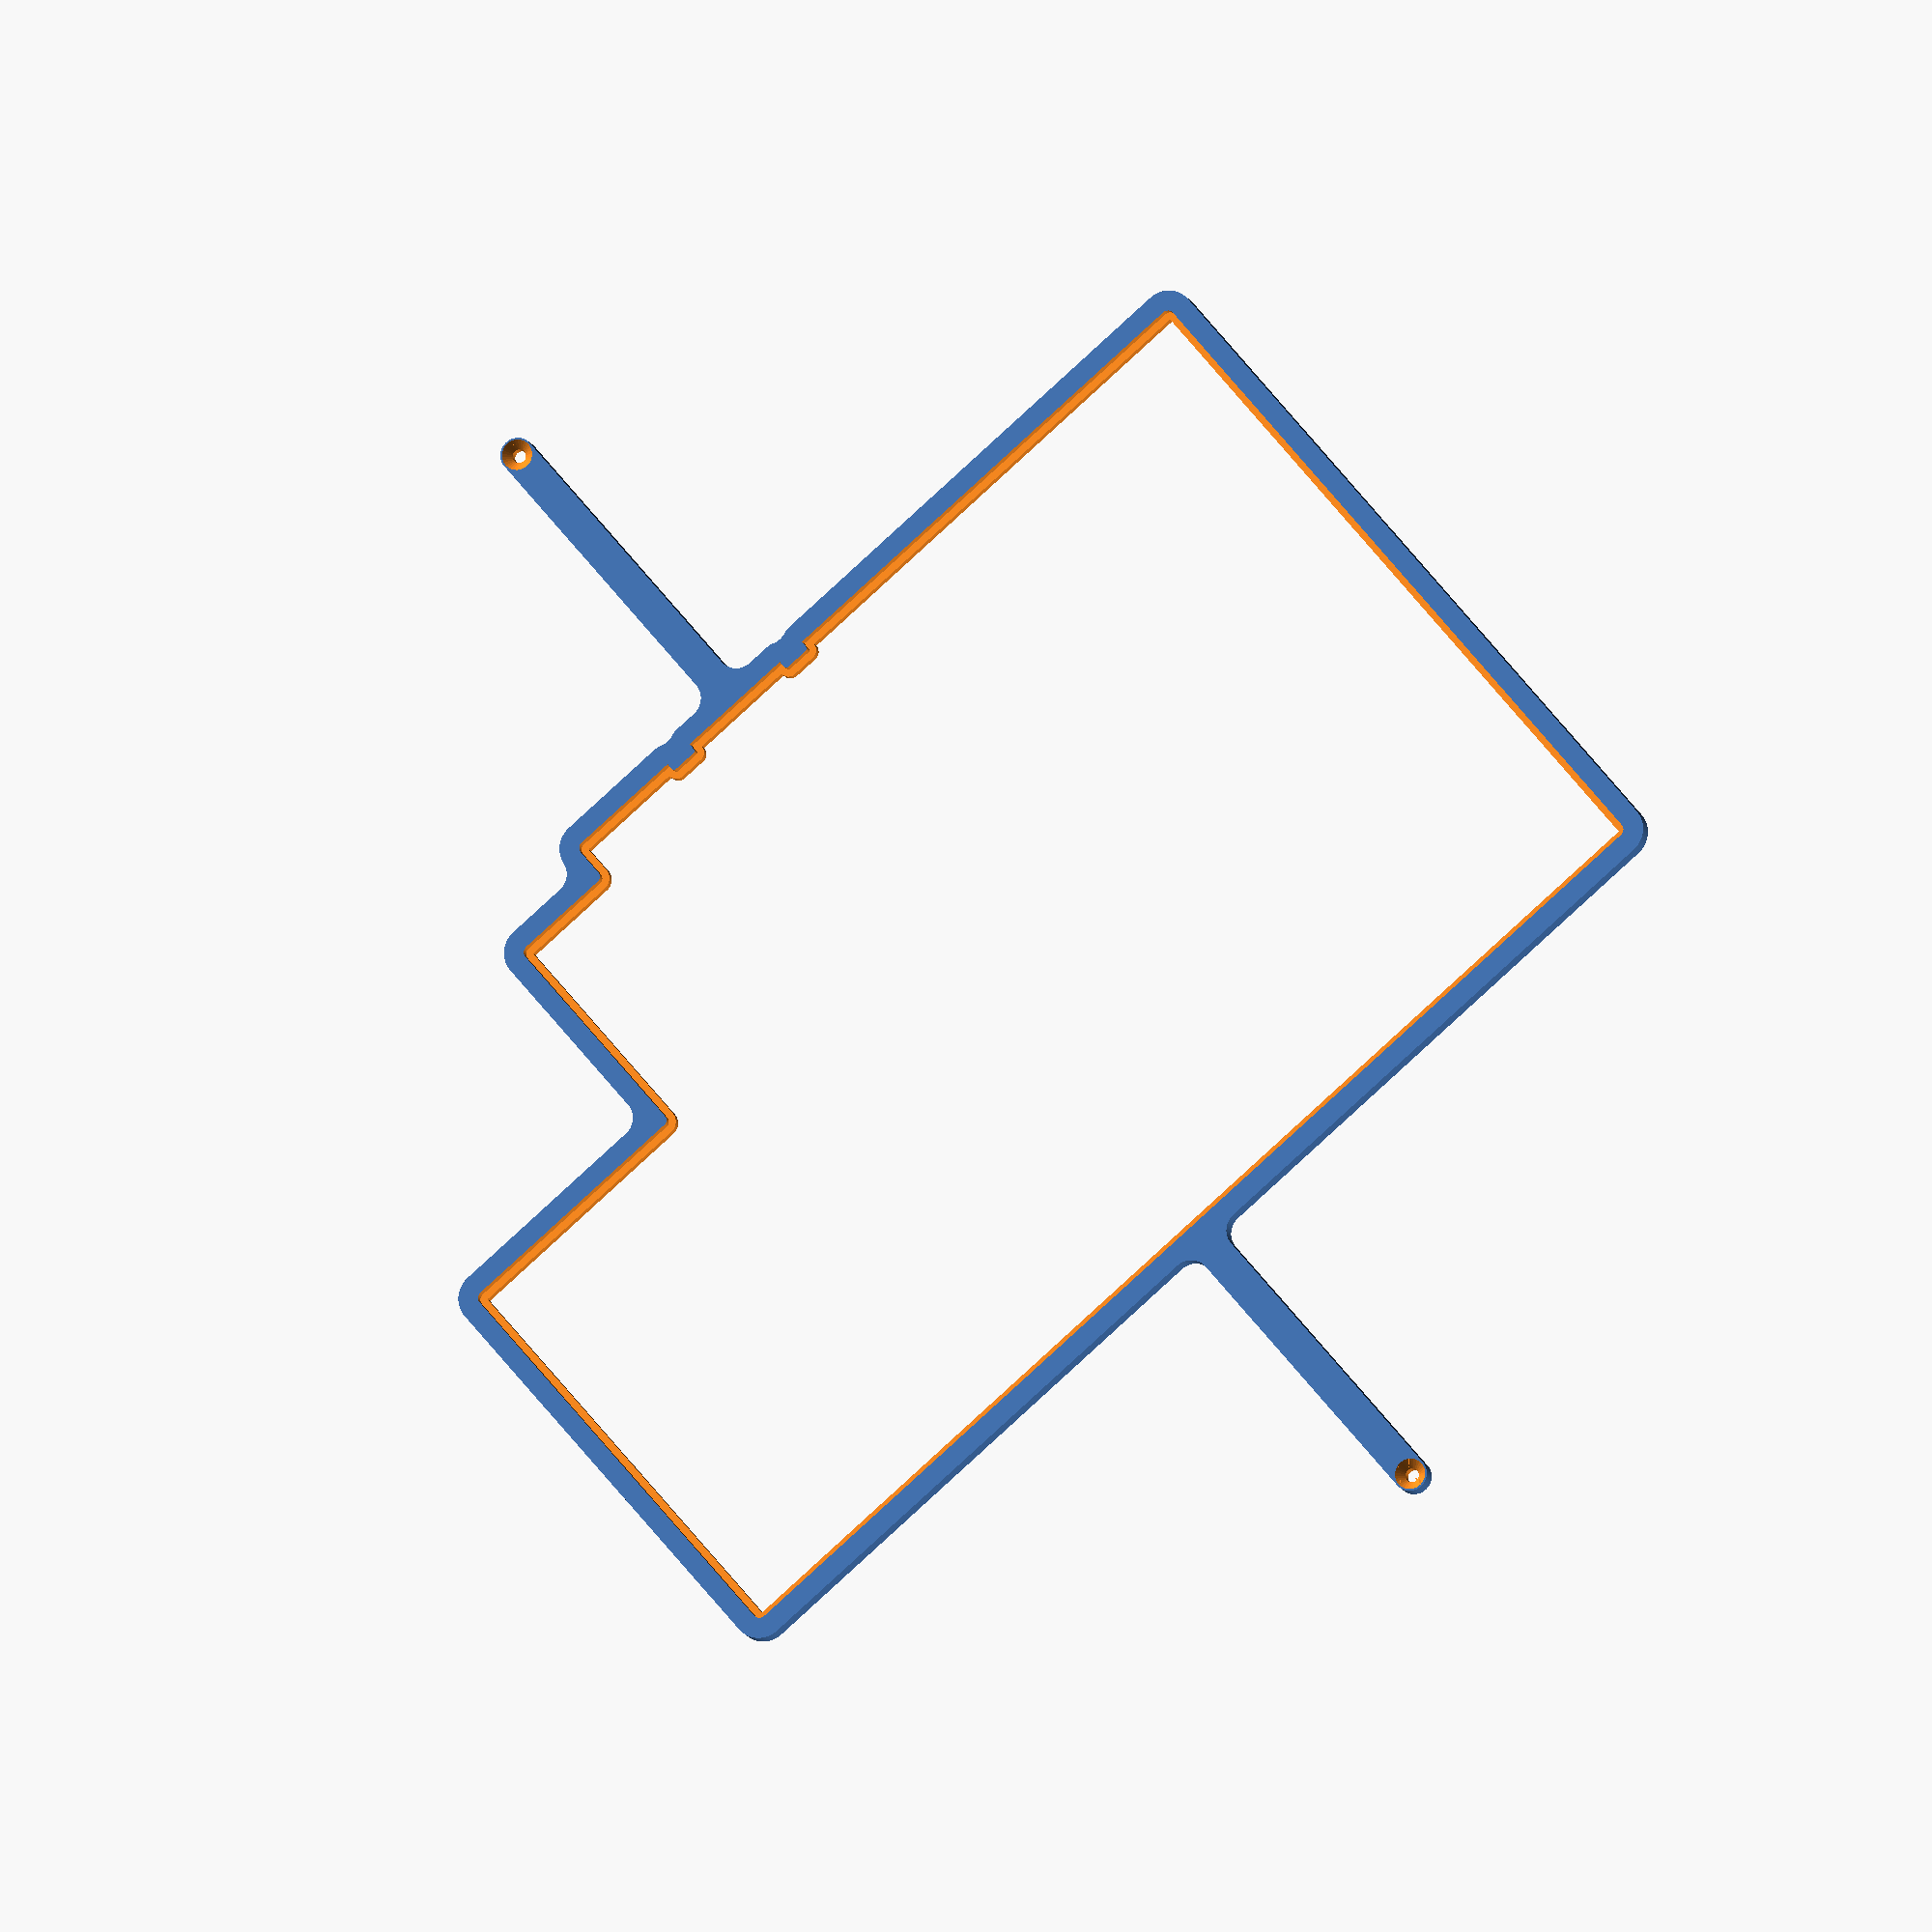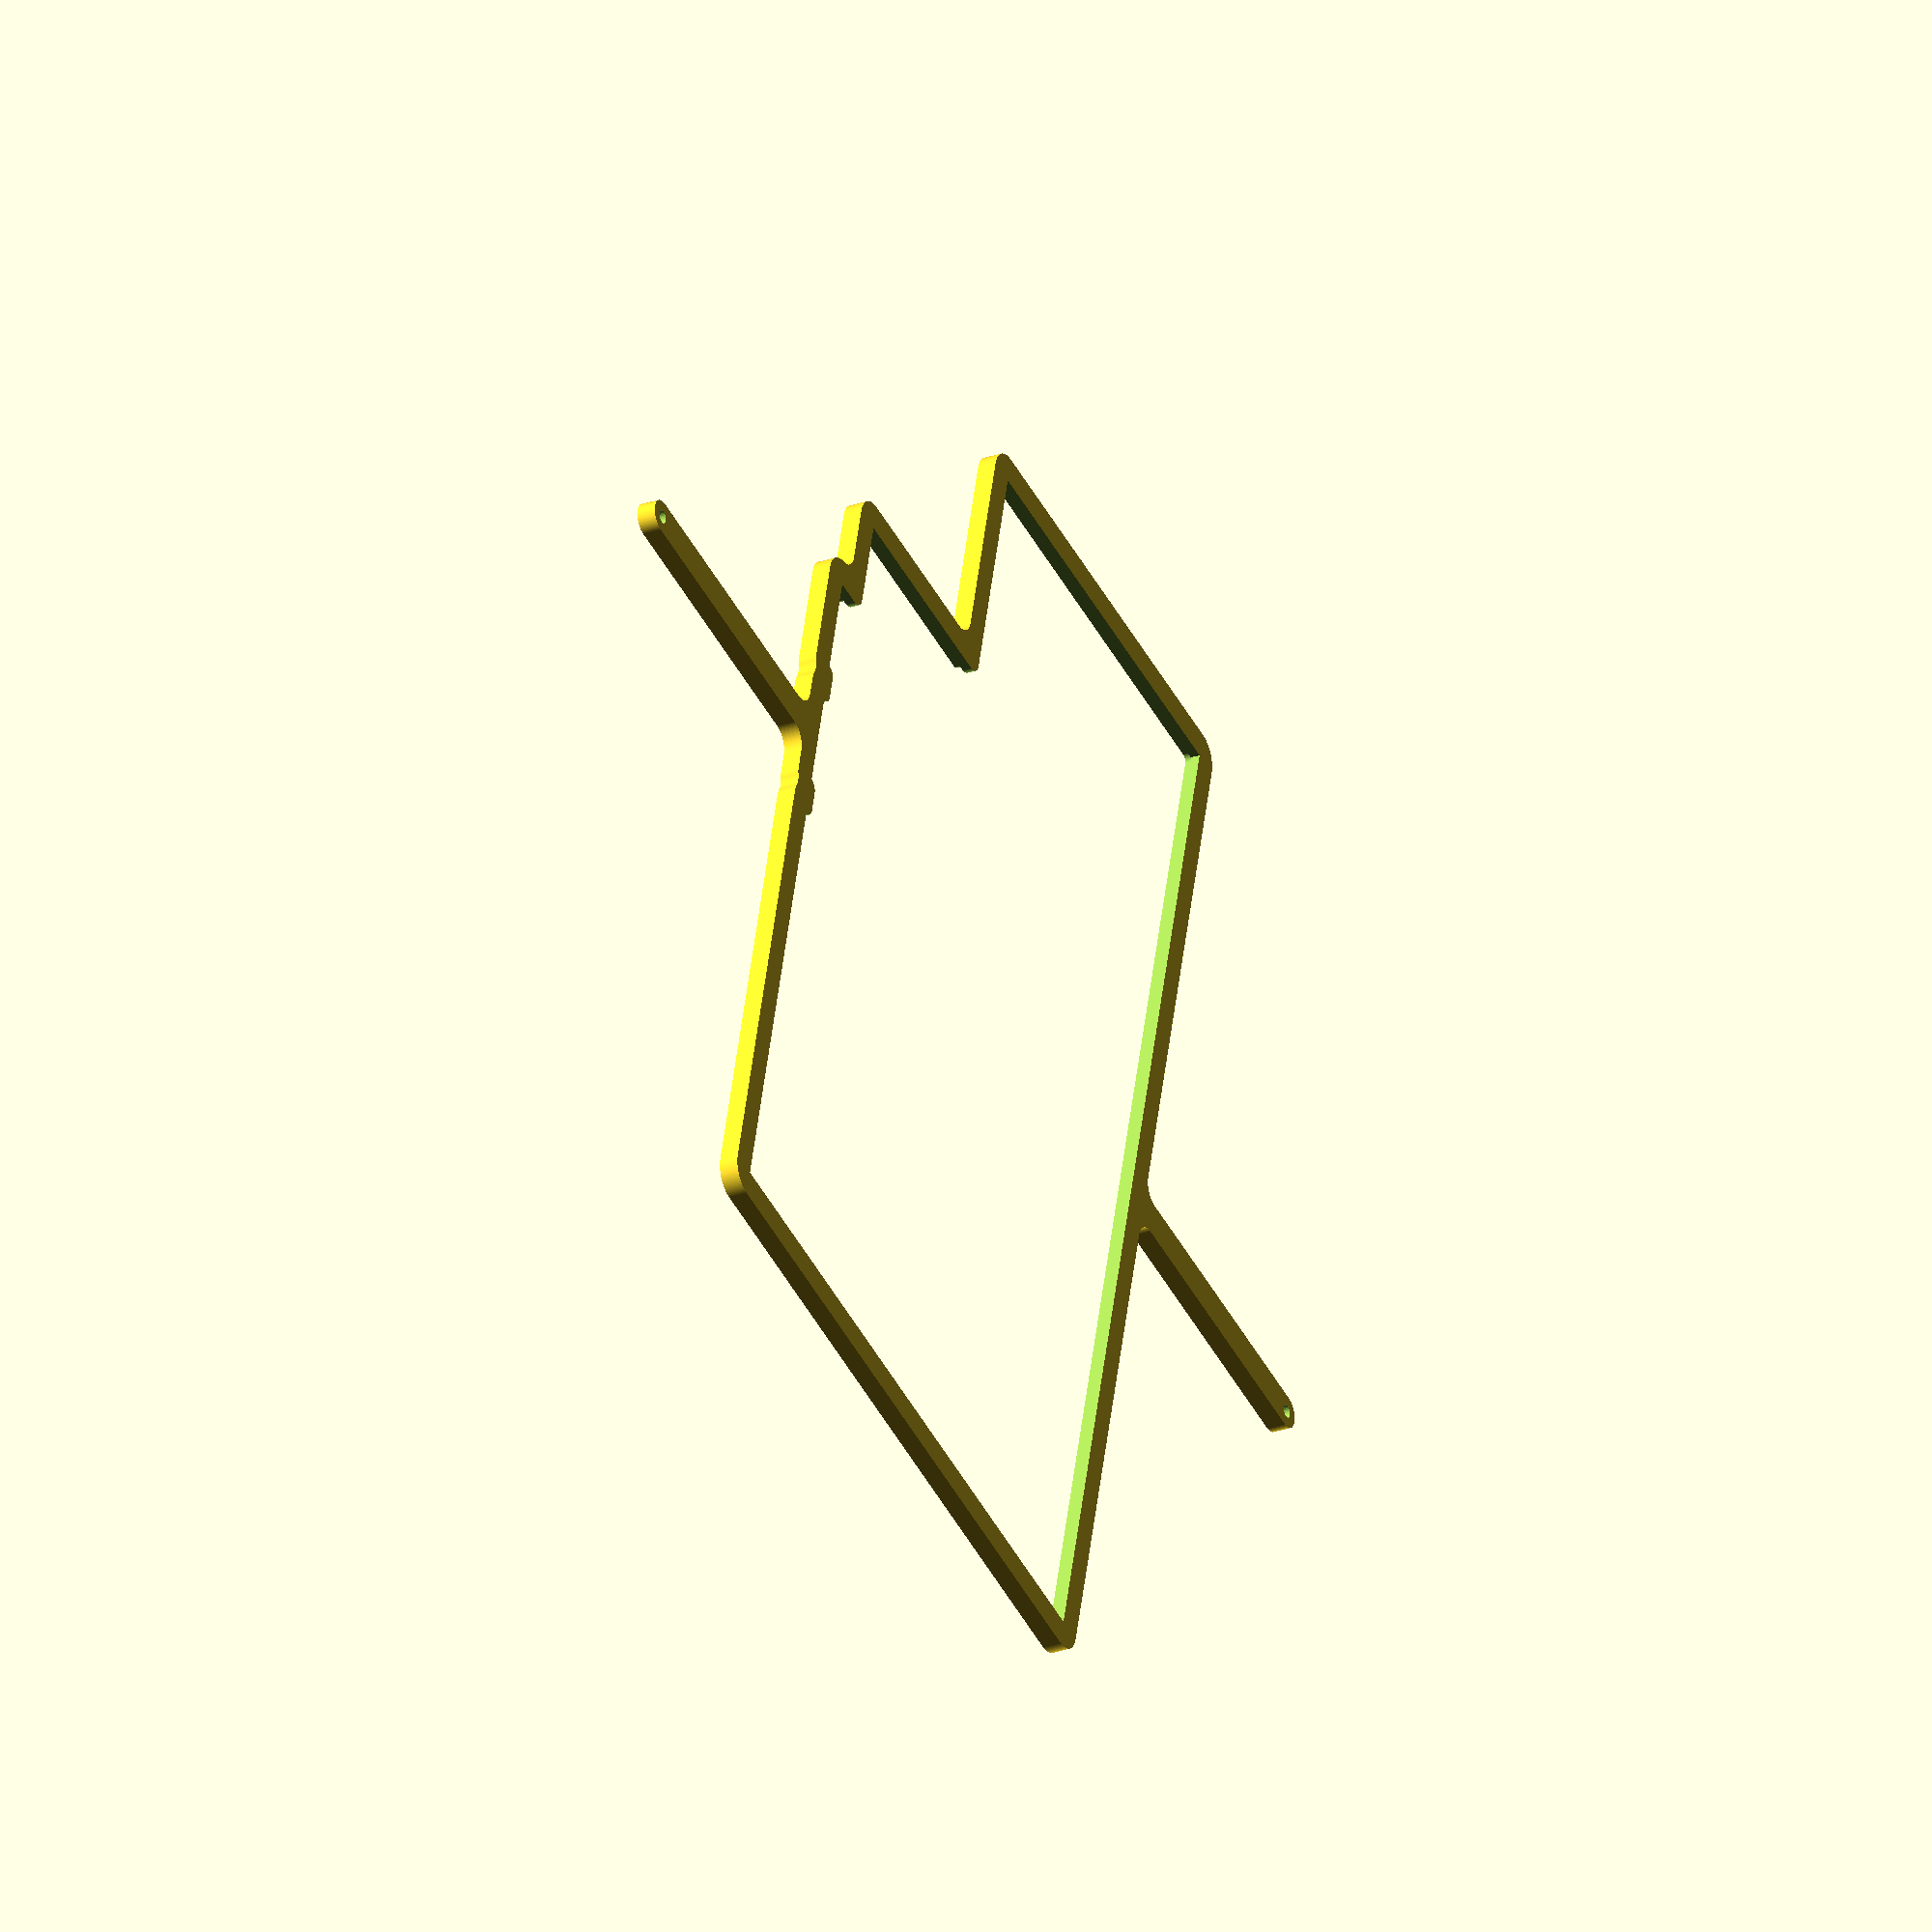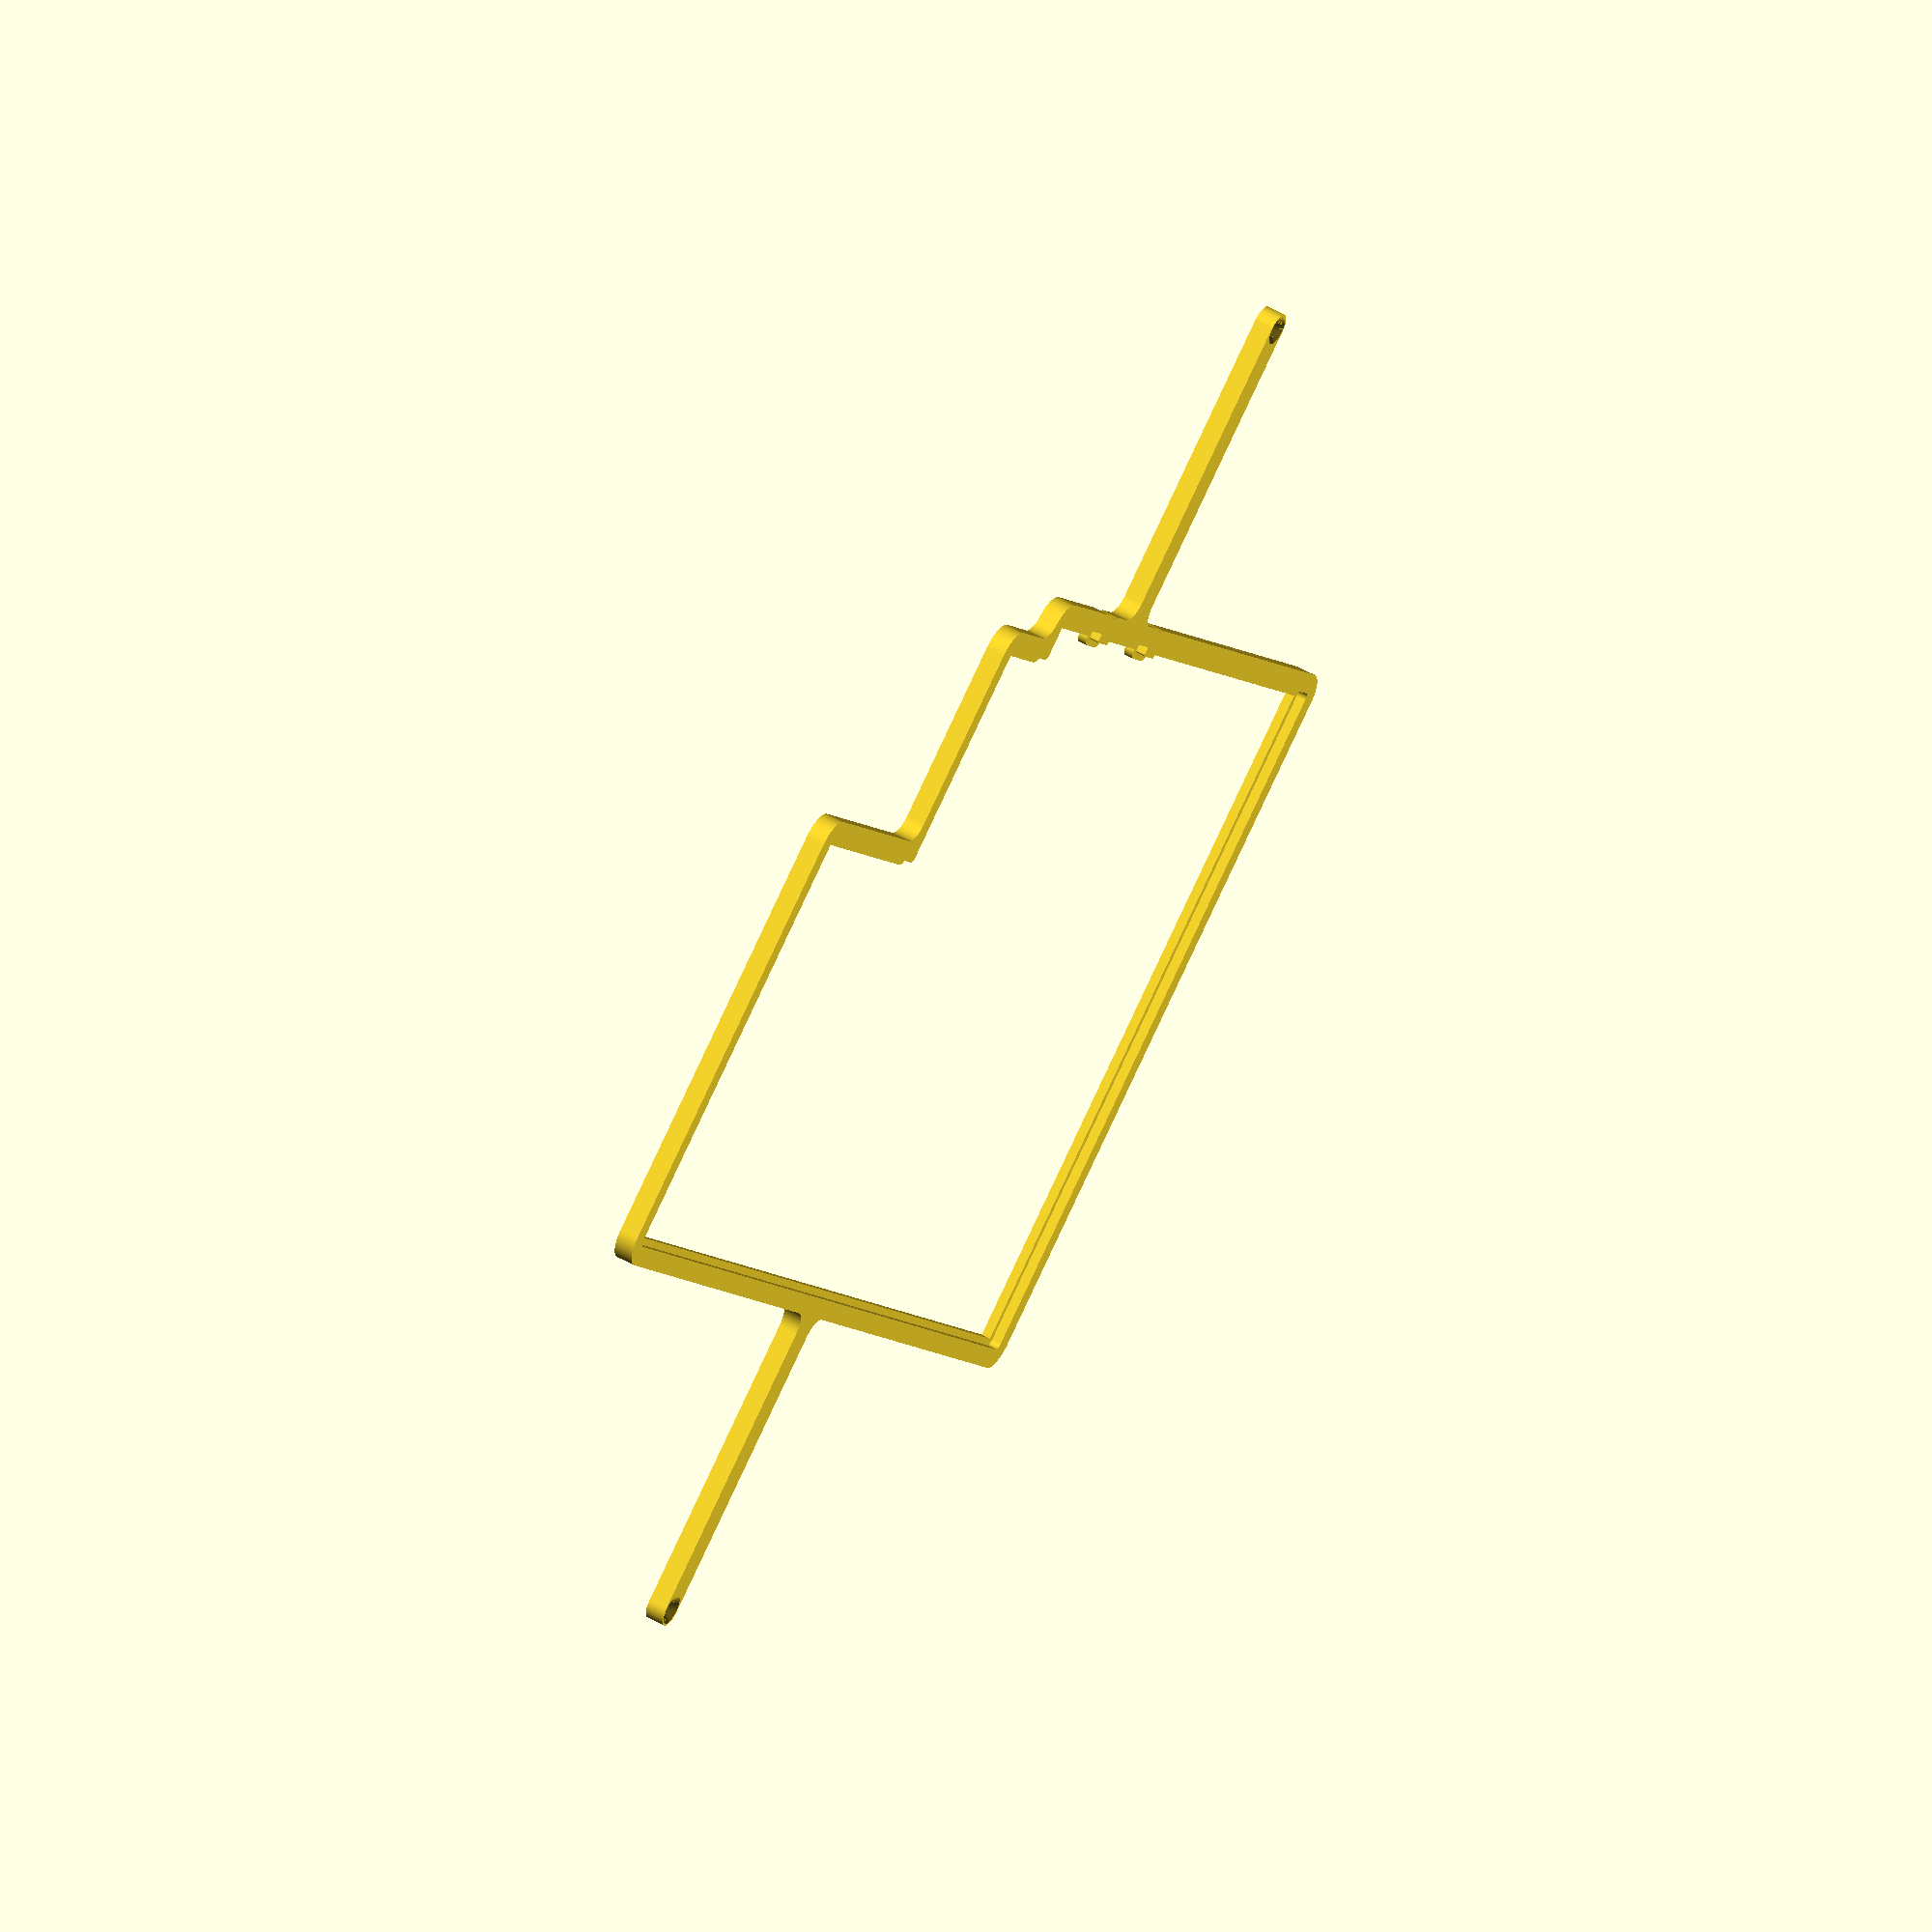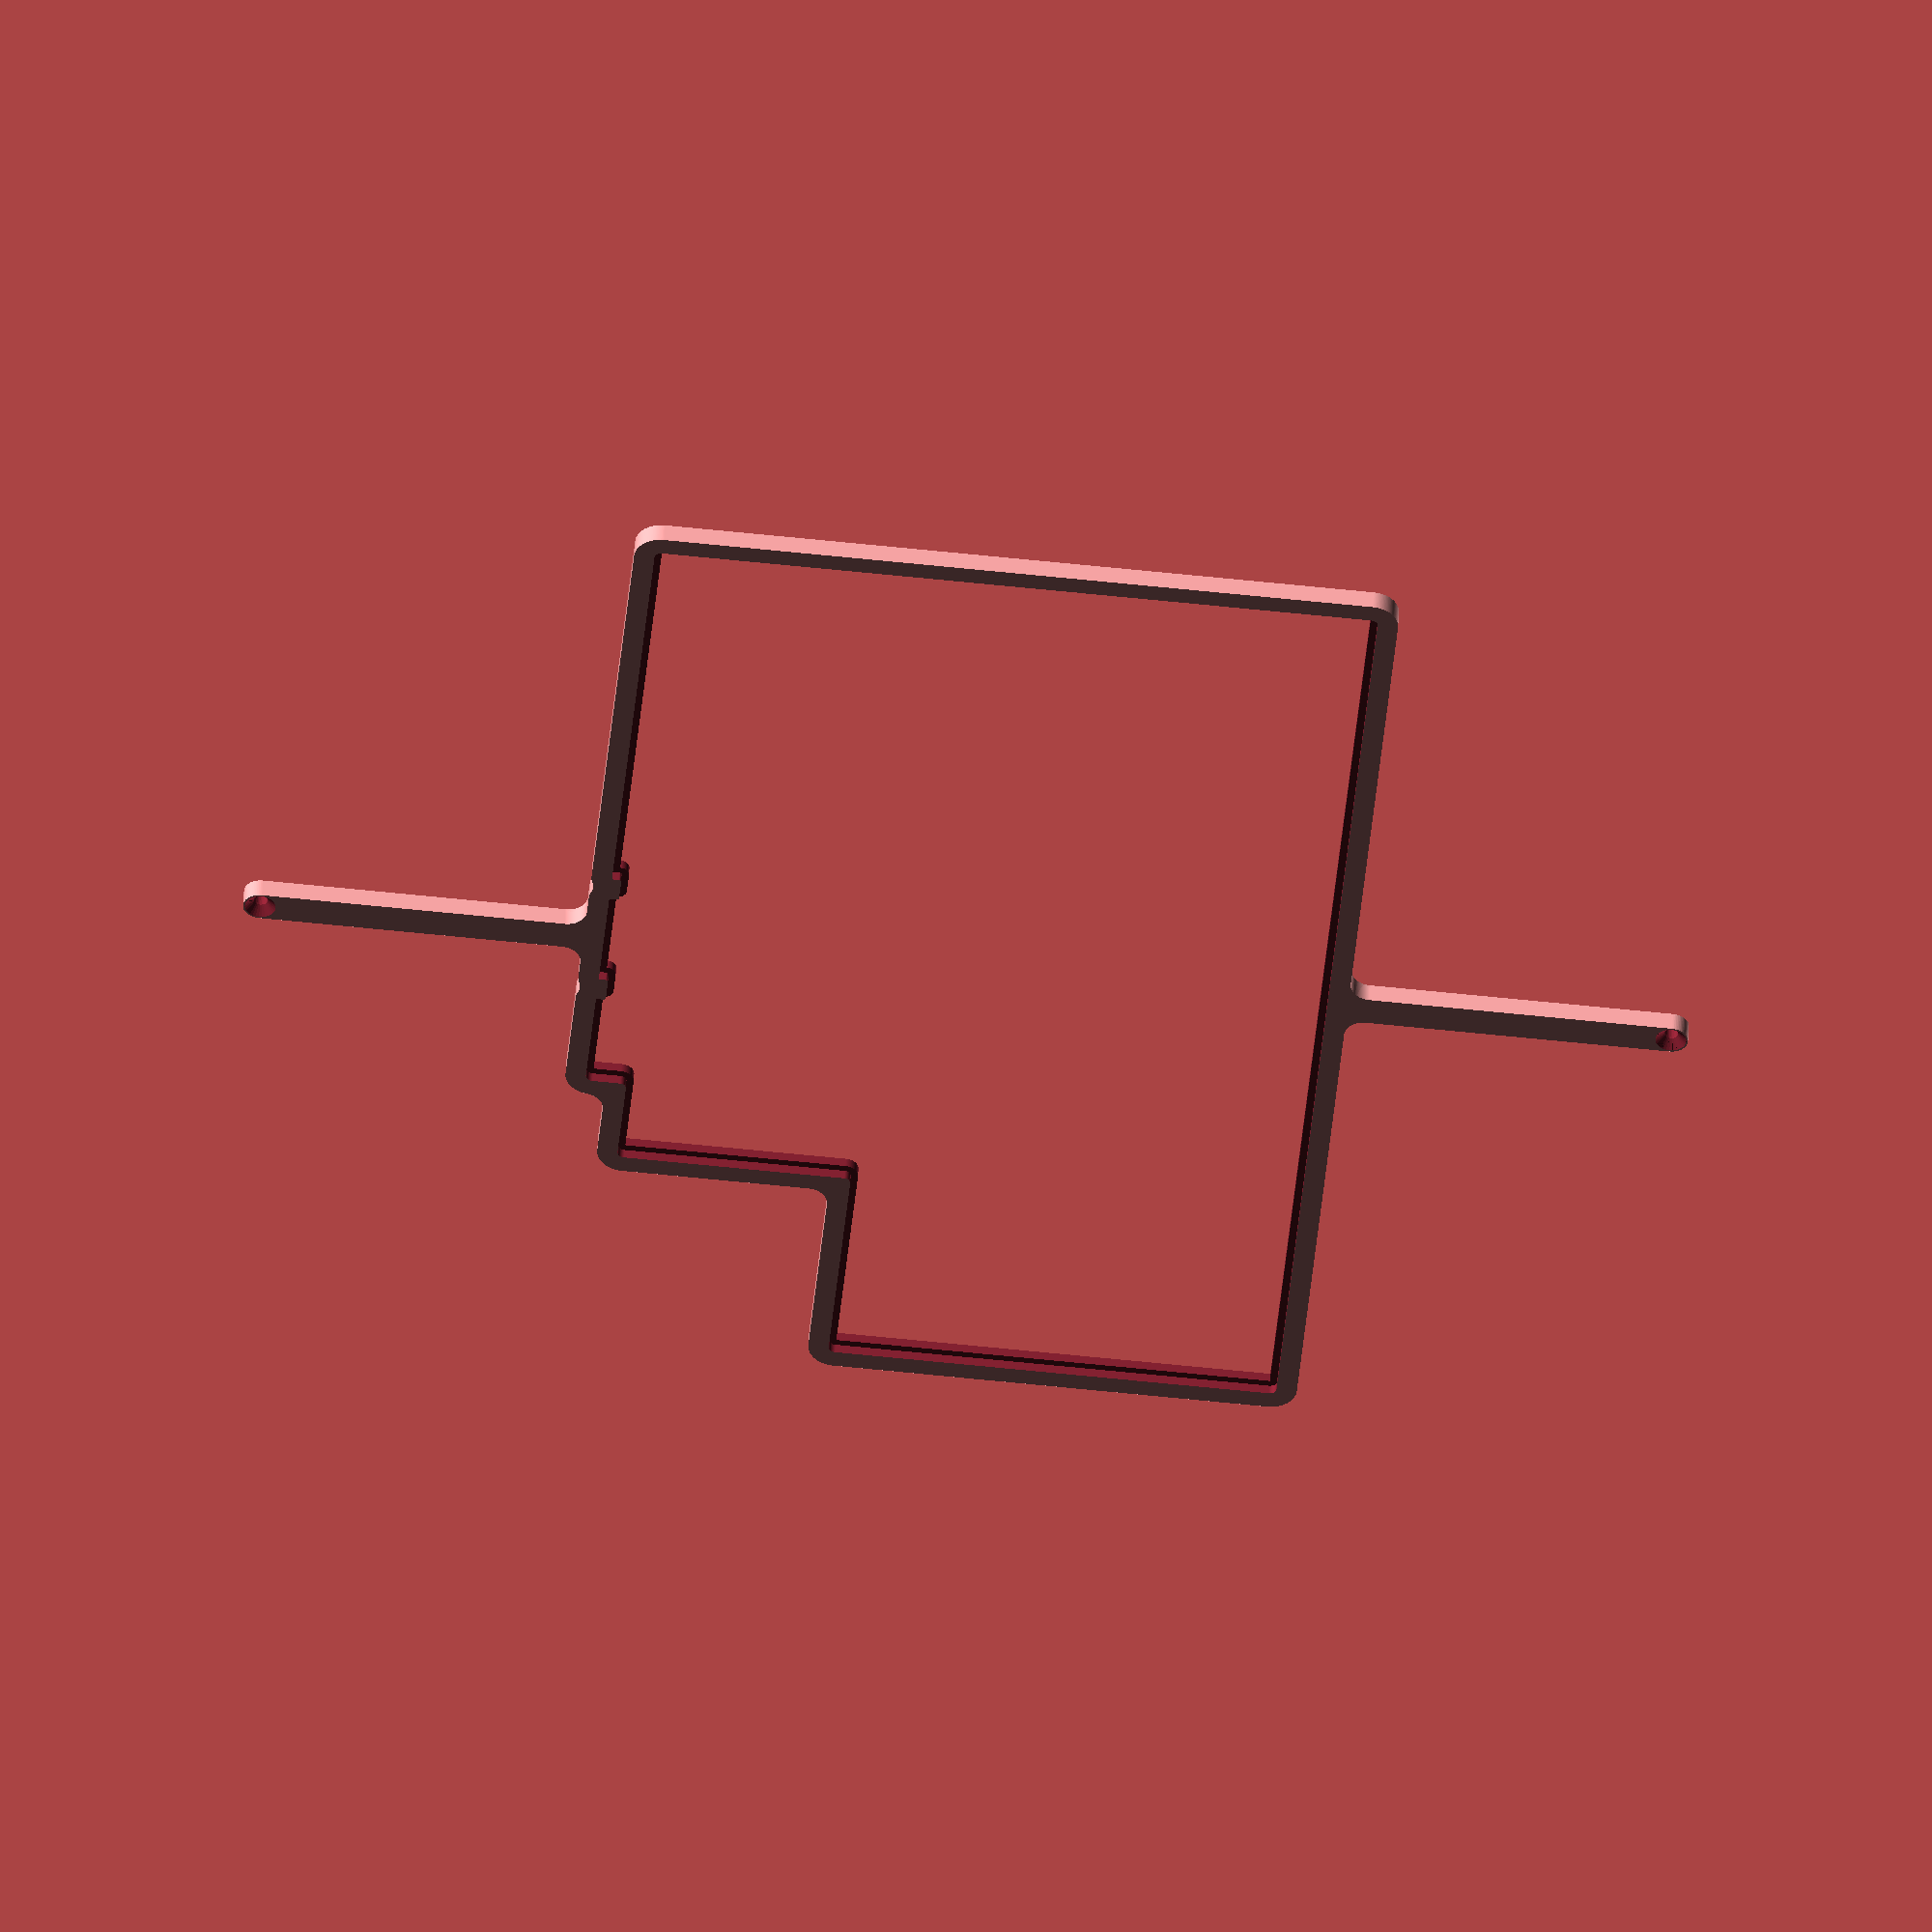
<openscad>
// Generated by SolidPython <Unknown> on 2023-06-12 14:38:38


scale(v = 0.0000010000) {
	translate(v = [-105000000, -72500000, 0]) {
		difference() {
			linear_extrude(convexity = 10, height = 2850000) {
				polygon(points = [[189517535.6000602841, 57034652.5374042019], [189517786.7097225487, 57034686.1361872852], [189643084.4733093977, 57053069.6135478914], [189643334.6512360275, 57053109.5628376380], [189717712.8999657631, 57065954.7804241702], [189717961.9855801463, 57066001.0545791388], [189856146.8598603010, 57093487.7715617791], [189856301.9113667309, 57093519.8914579973], [189902425.6745010018, 57103456.1977969036], [189902580.1979880035, 57103490.7687290162], [189905659.2778618336, 57104205.2831799760], [189905813.2345862389, 57104242.2964801341], [189951599.2497098446, 57115634.0710746199], [189951752.6010706127, 57115673.5174626037], [190087920.5979038179, 57151851.6286443472], [190088164.6069663763, 57151919.7793457657], [190160598.6950224638, 57173143.0304286554], [190160840.8993342519, 57173217.3406706974], [190285953.6714683175, 57213343.8910377994], [190286163.9987408817, 57213413.9282636791], [190348594.7794087529, 57234974.4704722837], [190348803.5024992824, 57235049.1527732909], [190428969.7672476470, 57264739.4770003483], [190429176.7835837901, 57264818.7676755115], [190490590.5894284248, 57289125.2237468138], [190490795.7972766161, 57289209.0838305131], [190611863.4601219594, 57340257.7548091859], [190612095.6382577121, 57340359.1365333200], [190680879.8326791227, 57371437.3941549137], [190681109.3680289388, 57371544.6250455305], [190795157.5478122830, 57426594.5522732437], [190795384.2930490077, 57426707.5635042638], [190862506.1155331135, 57461229.7946819887], [190862729.9251204729, 57461348.5137172118], [190986349.0288754702, 57528942.1249319986], [190986487.3540920615, 57529019.1884890795], [191027521.2834545970, 57552307.5622056052], [191027658.3711173534, 57552386.8063226938], [191030382.3428215981, 57553990.3155768216], [191030518.1585590243, 57554071.7203853354], [191070794.1157634258, 57578647.7042016983], [191070928.6255228519, 57578731.2492912635], [191190021.4644201994, 57654013.8821732253], [191190233.8812388778, 57654151.9547478035], [191252992.6294306815, 57696085.9865644649], [191253201.4803265035, 57696229.3959227204], [191360564.0782648921, 57771969.8630420044], [191360743.7932096720, 57772099.6525377929], [191413857.0206035972, 57811360.8857183754], [191414033.8143711388, 57811494.6270297393], [191481635.4064241052, 57863822.1542824209], [191481809.1921329796, 57863959.7816851586], [191533130.0585762262, 57905536.5543179736], [191533300.7508233786, 57905678.0001781732], [191633534.0710571110, 57990628.7347866073], [191633725.2513813674, 57990794.9726412967], [191690051.2672404051, 58041039.4095116928], [191690238.1749541163, 58041210.4371330813], [191782576.1022721827, 58127877.5530325323], [191782758.6174086928, 58128053.2606466413], [191836467.5002640486, 58181086.0750298649], [191836645.5056761503, 58181266.3498588726], [191924475.3005411029, 58272499.0684079230], [191924648.6819761395, 58272683.7947425395], [191975602.5618957579, 58328368.8521646261], [191975771.2080689371, 58328557.9114383608], [192068219.6699556112, 58434877.5285605639], [192068322.6201442182, 58434997.8361498490], [192098714.1003724933, 58471087.8574693799], [192098815.1327224076, 58471209.7800745368], [192100812.6358089745, 58473659.5239779279], [192100911.7249886990, 58473783.0310296789], [192130145.2214579880, 58510817.2637533471], [192130242.3426232636, 58510942.3242852390], [192215775.8523751497, 58622900.3423096985], [192215927.0933693647, 58623103.5936378166], [192260215.3337741494, 58684223.7642922625], [192260361.3773235381, 58684430.7817369178], [192332046.5490377545, 58788827.7067681625], [192332187.3014044166, 58789038.3574553132], [192373323.0123273432, 58852323.2433749661], [192373458.3831694126, 58852537.3920985982], [192442251.3845431507, 58964478.7551306933], [192442365.3517479599, 58964668.8978424519], [192475691.2697784603, 59021693.8269747347], [192475800.9941229522, 59021886.4492549151], [192517288.3384621739, 59096632.3228273988], [192517393.7660248280, 59096827.3300160840], [192548159.4334174991, 59155273.3141803816], [192548260.5123882294, 59155470.6104456112], [192606869.8854125440, 59273064.3483283222], [192606980.0151936114, 59273292.5069837272], [192638927.0595980585, 59341677.5188855454], [192639031.3741577268, 59341908.3942054808], [192689708.3491748571, 59457965.8196589798], [192689806.7815588713, 59458199.2634562626], [192718249.1781471372, 59528114.5949317887], [192718341.6651767492, 59528350.4573706537], [192763075.3845229149, 59646825.6706143543], [192763161.8668353856, 59647063.8003066331], [192788026.6043831706, 59718329.9797022566], [192788107.0264698565, 59718570.2238045484], [192826782.6593293846, 59839159.1006659865], [192826856.9695714116, 59839401.3049777597], [192848080.2206542492, 59911835.3930336311], [192848148.3713556528, 59912079.4020961896], [192884326.4825373888, 60048247.3989293128], [192884365.9289253652, 60048400.7502900809], [192895757.7035198510, 60094186.7654136121], [192895794.7168200016, 60094340.7221380174], [192896509.2312710285, 60097419.8020121530], [192896543.8022031188, 60097574.3254991323], [192906480.1085419357, 60143698.0886330009], [192906512.2284381688, 60143853.1401394233], [192933998.9454208314, 60282038.0144197717], [192934045.2195758224, 60282287.1000341550], [192946890.4371623993, 60356665.3487642854], [192946930.3864521682, 60356915.5266909003], [192966003.5205082595, 60486913.8395749852], [192966033.2676696777, 60487133.5163397714], [192974170.2656824589, 60552679.2913251370], [192974195.1360019445, 60552899.5735119134], [192982843.7822769880, 60637948.6550709605], [192982863.7635326087, 60638169.4344269335], [192988087.5978497863, 60704011.4492055550], [192988102.6802221537, 60704232.6172336340], [192996075.6683407724, 60843947.1477842182], [192996084.9298959374, 60844143.2756485119], [192998270.6387183070, 60902605.1666708663], [192998276.0477734506, 60902801.4385681897], [192999764.1254663169, 60986701.1016905159], [192999765.3048544526, 60986789.7662415877], [192999999.6068603098, 61013212.3184040412], [193000000.0000000000, 61013300.9899271727], [193000000.0000000000, 123986699.0100728124], [192999999.6068603098, 123986787.6815959513], [192999765.3048544526, 124013210.2337584347], [192999764.1254663169, 124013298.8983094990], [192998191.8026838601, 124101948.4039104283], [192998187.5266607404, 124102113.0280863047], [192996509.5435321033, 124151153.8669336140], [192996502.5571547151, 124151318.3983719200], [192991739.5500331223, 124245236.8958553523], [192991725.8687441647, 124245458.1549725384], [192986919.1535339057, 124311331.9346118271], [192986900.5709982812, 124311552.8360920548], [192973084.1187153161, 124456538.9602193236], [192973067.8499166369, 124456696.4657226205], [192967848.7872723341, 124503588.8221828043], [192967830.0265943706, 124503746.0503429174], [192967430.6834300160, 124506881.6186823398], [192967409.4355766177, 124507038.5300780535], [192960708.2028141916, 124553742.1186844707], [192960684.4731127024, 124553898.6739738882], [192937718.7252769470, 124697719.5520457327], [192937681.3450890779, 124697938.0594738871], [192925823.1864250302, 124762913.7736151218], [192925780.9718098044, 124763131.3987535089], [192905703.4240016639, 124860829.8776909113], [192905677.1388463080, 124860953.7968966216], [192897610.9126856625, 124897829.1377503723], [192897583.0599084496, 124897952.7140496224], [192895794.7168199718, 124905659.2778620720], [192895757.7035198212, 124905813.2345864624], [192884365.9289253950, 124951599.2497098446], [192884326.4825373888, 124951752.6010706276], [192848148.3713555634, 125087920.5979041308], [192848080.2206541598, 125088164.6069666892], [192826856.9695714116, 125160598.6950222552], [192826782.6593293846, 125160840.8993340284], [192786656.1089621484, 125285953.6714684516], [192786586.0717362761, 125286163.9987410307], [192765025.5295278430, 125348594.7794083804], [192764950.8472268581, 125348803.5024988949], [192730310.5636570752, 125442335.0558216870], [192730265.8168036938, 125442453.5657286644], [192716708.6568369865, 125477682.2214106321], [192716662.4123646021, 125477800.1549839079], [192713727.7040381730, 125485147.0443829298], [192713667.8042387962, 125485293.6208865345], [192695474.1213833690, 125528826.6154245734], [192695411.9082225859, 125528972.2251083404], [192637130.2259449065, 125662445.5035343468], [192637039.2696001530, 125662647.6661370844], [192609273.3302408457, 125722576.8907819390], [192609177.9149457514, 125722776.9874987155], [192571529.6356857717, 125799528.2247871459], [192571429.8083300591, 125799726.1572848558], [192541034.9291403294, 125858365.8253779858], [192540930.7387819290, 125858561.4963871390], [192477895.7697283924, 125973843.4918239862], [192477771.4190887213, 125974064.2221098989], [192439893.8324277103, 126039351.3719000220], [192439763.9299979210, 126039568.8812089115], [192365995.8698401749, 126159605.7605046779], [192365911.8991363645, 126159740.0049767345], [192340575.0814642608, 126199541.7308125794], [192340488.9956802428, 126199674.6288756579], [192336135.4430424869, 126206280.3745739311], [192336065.0654742420, 126206385.7020481229], [192314895.4473834336, 126237637.9345671684], [192314823.7412394285, 126237742.3620915413], [192257845.3546383679, 126319605.4439599663], [192257716.7059811056, 126319785.9773297161], [192218792.6560673118, 126373146.8027856648], [192218660.0371723175, 126373324.4400657862], [192138895.0705825090, 126477731.7956516892], [192138738.7292174399, 126477931.1504065394], [192091411.6466086507, 126536729.7111945152], [192091250.3052203357, 126536925.0414203554], [192009371.2652133703, 126633534.0710570961], [192009205.0273586810, 126633725.2513813525], [191958960.5904881358, 126690051.2672405988], [191958789.5628667474, 126690238.1749542952], [191862368.2930761576, 126792968.4909390658], [191862259.0180440247, 126793083.0842404813], [191829428.8180108666, 126826969.8025086224], [191829317.7422244847, 126827082.6511996090], [191827082.6511999667, 126829317.7422241271], [191826969.8025089800, 126829428.8180105090], [191793083.0842405260, 126862259.0180440098], [191792968.4909390807, 126862368.2930761278], [191690238.1749541461, 126958789.5628668815], [191690051.2672404647, 126958960.5904882699], [191633725.2513815463, 127009205.0273585320], [191633534.0710572898, 127009371.2652132213], [191536925.0414204597, 127091250.3052202761], [191536729.7111946046, 127091411.6466085911], [191477931.1504067779, 127138738.7292172611], [191477731.7956519425, 127138895.0705823302], [191373324.4400658011, 127218660.0371722728], [191373146.8027856946, 127218792.6560672820], [191319785.9773295224, 127257716.7059812248], [191319605.4439598024, 127257845.3546384722], [191249440.2723028362, 127306681.7554354370], [191249256.9315625727, 127306806.3706333935], [191194223.3257867098, 127343327.0714810640], [191194037.2677746713, 127343447.5919803828], [191082976.2772541046, 127413653.0204031169], [191082760.4308521152, 127413785.6675722152], [191017958.3092064857, 127452487.1989261955], [191017739.1717621088, 127452614.3355502933], [190907404.1039525270, 127514772.6383844018], [190907181.8161190152, 127514894.1828609407], [190840502.6671355367, 127550263.8674768358], [190840277.3715881705, 127550379.7417925745], [190726935.6516712904, 127606869.8854127079], [190726707.4930158854, 127606980.0151937753], [190658322.4811141193, 127638927.0595982075], [190658091.6057941914, 127639031.3741578758], [190528972.2251075208, 127695411.9082229286], [190528826.6154237688, 127695474.1213836968], [190485293.6208853722, 127713667.8042392582], [190485147.0443817675, 127713727.7040386498], [190482211.6687930822, 127714900.2371629924], [190482064.1622202694, 127714957.8085825294], [190437976.9161500931, 127731763.9516003877], [190437828.5164918602, 127731819.1802054048], [190305399.3978285193, 127779913.9576794058], [190305160.1917811036, 127779997.4166968167], [190233584.7716433704, 127803957.4403000623], [190233343.5281196237, 127804034.8127949685], [190112274.4268240929, 127841179.8597232699], [190112031.3006660640, 127841251.0960341543], [190039334.1917855740, 127861555.1315797865], [190039089.3390436172, 127861620.1859836727], [189911687.6024296284, 127893747.1731328070], [189911472.0622256994, 127893798.9920008332], [189847085.7878502607, 127908525.3977767676], [189846869.1519486308, 127908572.4260738939], [189763131.3987534046, 127925780.9718098193], [189762913.7736150026, 127925823.1864250451], [189697938.0594735742, 127937681.3450891227], [189697719.5520454347, 127937718.7252769917], [189567973.2654815912, 127958437.0002576560], [189567722.6015565991, 127958473.7771174610], [189492910.0101686120, 127968483.7555822581], [189492658.4950301647, 127968514.1706418544], [189352582.3724017739, 127983655.4704514295], [189352424.8161602914, 127983671.2403007150], [189305441.7594048381, 127987998.3741342723], [189305283.9732176960, 127988011.6472844481], [189302132.2029588819, 127988251.6639644504], [189301974.2263872027, 127988262.4370875806], [189254877.7147452533, 127991099.7422228009], [189254719.5873980224, 127991108.0126177818], [189109210.9160794914, 127997563.6972796619], [189108989.4159311056, 127997571.0661800951], [189042974.3074017763, 127999035.1598115116], [189042752.6983485520, 127999037.6182577908], [110490087.4352018535, 127999964.7104682922], [110343253.6570740342, 128003570.9843091965], [110196896.1220946461, 128014368.6200037152], [110051244.6894212067, 128032334.6196160316], [109906650.2408412099, 128057425.7021297067], [109763461.1118125916, 128089581.4218374342], [109622022.2523067743, 128128724.3139576763], [109482674.3958053440, 128174760.0812516212], [109345753.2384565175, 128227577.8211898655], [109211588.6303660274, 128287050.2931220531], [109080503.7809696496, 128353034.2248068899], [108952814.4804070294, 128425370.6575616002], [108828828.3387655616, 128503885.3292020708], [108708844.0450333506, 128588389.0938486755], [108593150.6475407630, 128678678.3775891513], [108482026.8576274961, 128774535.6688992679], [108375740.3782159388, 128875730.0426366478], [108274547.2588969171, 128982017.7163545936], [108178691.2790960371, 129093142.6375841945], [108088403.3607951701, 129208837.1006789058], [108003901.0122299194, 129328822.3917309046], [107925387.8039011210, 129452809.4600072205], [107853052.8781627119, 129580499.6142882556], [107787070.4935685992, 129711585.2424293607], [107727599.6050745100, 129845750.5524151325], [107674783.4811073393, 129982672.3331183940], [107628749.3584242463, 130122020.7329321206], [107589608.1355926543, 130263460.0543995947], [107557454.1058302224, 130406649.5629254282], [107532364.7298471332, 130551244.3076246232], [107514400.4492395520, 130696895.9523258656], [107503604.5408828855, 130843253.6147304177], [107500000.0000000000, 130990087.4354103804], [107500000.0000000000, 174963182.6128612757], [107499996.9881869555, 174963428.0251465142], [107498202.4900631905, 175036527.7745259404], [107498193.4564382881, 175036773.0389839709], [107489768.3602422327, 175208269.8118400574], [107489753.3102469593, 175208514.7807327807], [107487083.4099783301, 175244709.7355847061], [107487035.3007575423, 175245198.1967007220], [107482592.6142437905, 175281218.5473470688], [107482559.5839974433, 175281461.7453396022], [107457365.4336911291, 175451306.9105244875], [107457326.4450153708, 175451549.2246675491], [107451121.6750774235, 175487308.1949290633], [107451025.9199539274, 175487789.5884430408], [107443074.0144260228, 175523201.0318282247], [107443017.3056575805, 175523439.8212256730], [107401296.7346810848, 175689997.6769505441], [107401234.1828070879, 175690235.0027262568], [107391554.2985261083, 175725213.6099664867], [107391411.8196740896, 175725683.2997957468], [107380027.2763289362, 175760144.8043629527], [107379947.4351748377, 175760376.8854928613], [107322102.2354337275, 175922043.3885565996], [107322016.7227702439, 175922273.4403880537], [107308954.9467234761, 175956134.8214978278], [107308767.1162921637, 175956588.2842725217], [107294059.5745062679, 175989767.9668922126], [107293957.3698804677, 175989991.1046864688], [107220544.6222688109, 176145209.3182908893], [107220436.9723495245, 176145429.8806531131], [107204119.0965806544, 176177847.9320217073], [107203887.7234797925, 176178280.8006474674], [107185998.8249198943, 176209859.1228397489], [107185875.2411088049, 176210071.1683593690], [107097601.9505185634, 176357346.2562543750], [107097473.2000710666, 176357555.2050113380], [107078056.3746436089, 176388217.7230832577], [107077783.6871226281, 176388625.8287985623], [107056885.7116610855, 176418298.6740578413], [107056741.9388443679, 176418497.5851885676], [106954458.2253187150, 176556411.2077697217], [106954309.6142801791, 176556606.5306306183], [106931980.8338378072, 176585218.2185941339], [106931669.4580266029, 176585597.6311178505], [106907963.6645913273, 176613079.2337231934], [106907801.0873798132, 176613263.0948421359], [106792491.9989932179, 176740487.0685335696], [106792324.9585691839, 176740666.8844324648], [106767299.2614741474, 176766952.1960914433], [106766952.1960919946, 176767299.2614735961], [106740666.8844316006, 176792324.9585699737], [106740487.0685327053, 176792491.9989939928], [106613263.0948422551, 176907801.0873796940], [106613079.2337233275, 176907963.6645912230], [106585597.6311182529, 176931669.4580262899], [106585218.2185945213, 176931980.8338374794], [106556606.5306306481, 176954309.6142801046], [106556411.2077697664, 176954458.2253186703], [106418497.5851878971, 177056741.9388448596], [106418298.6740571558, 177056885.7116615474], [106388625.8287983537, 177077783.6871227622], [106388217.7230830342, 177078056.3746437430], [106357555.2050118297, 177097473.2000707686], [106357346.2562548965, 177097601.9505182803], [106210071.1683588922, 177185875.2411091030], [106209859.1228392571, 177185998.8249201775], [106178280.8006478995, 177203887.7234795392], [106177847.9320221543, 177204119.0965804160], [106145429.8806524277, 177220436.9723498821], [106145209.3182901740, 177220544.6222691536], [105989991.1046871394, 177293957.3698801398], [105989767.9668928981, 177294059.5745059550], [105956588.2842725217, 177308767.1162921488], [105956134.8214978129, 177308954.9467234612], [105922273.4403886050, 177322016.7227700055], [105922043.3885571808, 177322102.2354334891], [105760376.8854919076, 177379947.4351751804], [105760144.8043619692, 177380027.2763292789], [105725683.2997961938, 177391411.8196739554], [105725213.6099669486, 177391554.2985259891], [105690235.0027257949, 177401234.1828072071], [105689997.6769500822, 177401296.7346811891], [105523439.8212256432, 177443017.3056575954], [105523201.0318281800, 177443074.0144260228], [105487789.5884433687, 177451025.9199538529], [105487308.1949294060, 177451121.6750773787], [105451549.2246669978, 177457326.4450154901], [105451306.9105239511, 177457365.4336912334], [105281461.7453395426, 177482559.5839974582], [105281218.5473469794, 177482592.6142438054], [105245198.1967008710, 177487035.3007575274], [105244709.7355848700, 177487083.4099783301], [105208514.7807327807, 177489753.3102469742], [105208269.8118400574, 177489768.3602422178], [105036773.0389833897, 177498193.4564383030], [105036527.7745253444, 177498202.4900632203], [105000245.4122852385, 177499093.1720630527], [104999754.5877147913, 177499093.1720630527], [104963472.2254747152, 177498202.4900632203], [104963226.9610166699, 177498193.4564383030], [104791730.1881599575, 177489768.3602422178], [104791485.2192672342, 177489753.3102469742], [104755290.2644150406, 177487083.4099783301], [104754801.8032990396, 177487035.3007575274], [104718781.4526532292, 177482592.6142438352], [104718538.2546606660, 177482559.5839974880], [104548693.0894756168, 177457365.4336911440], [104548450.7753325701, 177457326.4450154006], [104512691.8050706983, 177451121.6750774086], [104512210.4115567356, 177451025.9199538827], [104476798.9681721926, 177443074.0144261122], [104476560.1787747294, 177443017.3056576848], [104310002.3230487555, 177401296.7346808910], [104309764.9972730428, 177401234.1828069091], [104274786.3900334835, 177391554.2985261381], [104274316.7002042383, 177391411.8196741045], [104239855.1956385076, 177380027.2763294280], [104239623.1145085692, 177379947.4351753294], [104077956.6114433855, 177322102.2354337275], [104077726.5596119612, 177322016.7227702439], [104043865.1785023361, 177308954.9467235208], [104043411.7157276273, 177308767.1162922084], [104010232.0331071317, 177294059.5745059550], [104010008.8953128904, 177293957.3698801398], [103854790.6817084998, 177220544.6222684681], [103854570.1193462610, 177220436.9723491967], [103822152.0679785311, 177204119.0965807736], [103821719.1993527710, 177203887.7234798968], [103790140.8771598488, 177185998.8249196410], [103789928.8316402137, 177185875.2411085665], [103642653.7437453121, 177097601.9505183995], [103642444.7949883789, 177097473.2000708878], [103611782.2769170552, 177078056.3746438026], [103611374.1712017506, 177077783.6871228218], [103581701.3259420395, 177056885.7116609812], [103581502.4148112833, 177056741.9388442934], [103443588.7922302485, 176954458.2253187001], [103443393.4693693668, 176954309.6142801344], [103414781.7814058810, 176931980.8338378072], [103414402.3688821495, 176931669.4580266178], [103386920.7662765384, 176907963.6645911038], [103386736.9051576108, 176907801.0873795748], [103259512.9314670563, 176792491.9989937842], [103259333.1155681610, 176792324.9585697651], [103233047.8039083481, 176767299.2614739239], [103232700.7385261953, 176766952.1960917711], [103207675.0414305031, 176740666.8844321072], [103207508.0010064691, 176740487.0685332119], [103092198.9126199335, 176613263.0948418677], [103092036.3354084194, 176613079.2337229252], [103068330.5419734120, 176585597.6311178803], [103068019.1661622077, 176585218.2185941637], [103045690.3857200742, 176556606.5306309462], [103045541.7746815383, 176556411.2077700496], [102943258.0611553937, 176418497.5851882398], [102943114.2883386761, 176418298.6740575135], [102922216.3128772378, 176388625.8287983537], [102921943.6253562719, 176388217.7230830491], [102902526.7999291867, 176357555.2050117552], [102902398.0494816750, 176357346.2562547922], [102814124.7588911653, 176210071.1683593392], [102814001.1750800759, 176209859.1228397191], [102796112.2765203416, 176178280.8006477356], [102795880.9034194797, 176177847.9320219755], [102779563.0276504904, 176145429.8806531429], [102779455.3777312040, 176145209.3182909191], [102706042.6301196069, 175989991.1046866477], [102705940.4254938066, 175989767.9668923914], [102691232.8837078959, 175956588.2842726111], [102691045.0532765836, 175956134.8214979172], [102677983.2772297859, 175922273.4403880835], [102677897.7645663023, 175922043.3885566294], [102620052.5648248494, 175760376.8854919970], [102619972.7236707509, 175760144.8043620884], [102608588.1803259552, 175725683.2997959554], [102608445.7014739364, 175725213.6099666953], [102598765.8171929717, 175690235.0027264953], [102598703.2653189749, 175689997.6769507825], [102556982.6943423599, 175523439.8212254643], [102556925.9855739176, 175523201.0318280160], [102548974.0800461322, 175487789.5884433091], [102548878.3249226362, 175487308.1949293315], [102542673.5549845994, 175451549.2246673107], [102542634.5663088411, 175451306.9105242491], [102517440.4160026610, 175281461.7453402579], [102517407.3857563138, 175281218.5473477244], [102512964.6992424428, 175245198.1967004836], [102512916.5900216550, 175244709.7355844676], [102510246.6897530854, 175208514.7807334363], [102510231.6397578120, 175208269.8118407130], [102501806.5435616970, 175036773.0389833748], [102501797.5099367946, 175036527.7745253444], [102500003.0118130445, 174963428.0251465142], [102500000.0000000000, 174963182.6128612757], [102500000.0000000000, 130990122.7246235162], [102496395.4049620181, 130843287.8015881777], [102485599.3345365524, 130696929.0457130969], [102467634.7846824080, 130551276.3234362006], [102442545.0335738510, 130406680.5249245018], [102410390.5246186703, 130263489.9941203892], [102371248.7208456546, 130122049.6895558387], [102325213.9182882011, 129982700.3533122092], [102272397.0188179910, 129845777.6901465058], [102212925.2629720271, 129711611.5587472767], [102146941.9234194756, 129580525.1770769954], [102074605.9598043114, 129452834.3437100947], [101996091.6357991099, 129328846.6770491302], [101911588.0992874205, 129208860.8742431253], [101821298.9266901612, 129093165.9916002601], [101725441.6325326711, 128982040.7482266873], [101624247.1454327404, 128875752.8545672446], [101517959.2517732978, 128774558.3674673140], [101406834.0083997250, 128678701.0733098239], [101291139.1257568598, 128588411.9007125646], [101171153.3229508549, 128503908.3642008752], [101047165.6562898904, 128425394.0401956737], [100919474.8229229897, 128353058.0765805095], [100788388.4412527084, 128287074.7370279580], [100654222.3098534793, 128227602.9811819941], [100517299.6466877759, 128174786.0817117840], [100377950.3104441464, 128128751.2791543305], [100236510.0058795959, 128089609.4753813148], [100093319.4750754833, 128057454.9664261490], [99948723.6765637845, 128032365.2153175920], [99803070.9542868882, 128014400.6654634476], [99656712.1984118074, 128003604.5950379819], [99509877.2753764838, 128000000.0000000000], [21013300.9899263680, 128000000.0000000000], [21013212.3184032440, 127999999.6068603247], [20986789.7662416697, 127999765.3048544675], [20986701.1016905904, 127999764.1254663467], [20902801.4385680258, 127998276.0477734506], [20902605.1666707098, 127998270.6387183070], [20844143.2756481469, 127996084.9298959225], [20843947.1477838457, 127996075.6683407575], [20704232.6172343493, 127988102.6802222133], [20704011.4492062628, 127988087.5978498459], [20638169.4344273806, 127982863.7635326385], [20637948.6550714076, 127982843.7822770327], [20538720.2236125767, 127972753.2370485365], [20538594.2809711993, 127972739.6234519333], [20501092.0890011191, 127968445.3988461047], [20500966.3289131522, 127968430.1909792870], [20493118.3813172281, 127967430.6834299564], [20492961.4699215293, 127967409.4355765432], [20446257.8813149035, 127960708.2028140873], [20446101.3260254860, 127960684.4731126130], [20306971.8843490779, 127938467.8678679019], [20306722.2325260043, 127938424.7528131008], [20232512.6596516371, 127924638.4265113622], [20232264.1801693738, 127924589.0009349436], [20108381.2569585145, 127898311.5745624602], [20108134.1093034446, 127898255.8701881915], [20034718.0498530567, 127880728.5853516310], [20034472.3926568031, 127880666.6379333287], [19907487.8254443109, 127846928.4476256073], [19907274.2207979858, 127846869.1531935334], [19843831.5460464358, 127828498.3509369045], [19843619.3082540333, 127828434.3361411542], [19762052.1460874081, 127802842.4739108682], [19761841.3794484437, 127802773.7702100724], [19699275.2959847748, 127781609.0695217401], [19699066.1040758491, 127781535.7106788158], [19562171.4835091829, 127731819.1802058071], [19562023.0838509500, 127731763.9516007900], [19517935.8377802968, 127714957.8085827529], [19517788.3312074542, 127714900.2371632159], [19510441.4418079555, 127711965.5288365930], [19510324.1034930050, 127711917.7941659838], [19475450.1932171285, 127697472.5475567579], [19475333.4689896405, 127697423.3303478509], [19383676.4643151164, 127658090.2118972838], [19383473.7296897471, 127658000.5377857536], [19323369.8498227000, 127630614.7206555903], [19323169.1528008282, 127630520.5745987594], [19204842.4521874189, 127573405.4477265924], [19204615.7069506943, 127573292.4364955872], [19137493.8844670653, 127538770.2053181082], [19137270.0748797357, 127538651.4862828702], [19013650.9711240828, 127471057.8750677258], [19013512.6459074616, 127470980.8115106523], [18972478.7165448368, 127447692.4377940595], [18972341.6288821101, 127447613.1936769783], [18969617.6571776569, 127446009.6844227463], [18969481.8414402306, 127445928.2796142250], [18929205.8842363954, 127421352.2957981825], [18929071.3744769394, 127421268.7507086098], [18805962.7322252393, 127343447.5919803381], [18805776.6742132008, 127343327.0714810193], [18750743.0684379041, 127306806.3706337512], [18750559.7276976407, 127306681.7554357797], [18668696.6458288729, 127249703.3688344657], [18668593.1350117028, 127249630.3456213176], [18637887.2159929872, 127227675.8175056428], [18637784.6384932399, 127227601.4889412671], [18631407.8750447035, 127222918.9485278577], [18631280.9917218089, 127222824.2211308479], [18593697.9884732068, 127194299.6777332723], [18593572.6209563613, 127194202.9531598836], [18482707.0265440345, 127107258.1484485418], [18482509.6681380272, 127107099.2944265902], [18424315.3104213476, 127059031.2153220922], [18424122.0395560861, 127058867.4126562029], [18324972.8203529418, 126972653.8515025824], [18324807.1580528915, 126972506.5464553088], [18275938.4305322468, 126928073.3738744855], [18275776.0742204189, 126927922.4328177422], [18203485.1213095784, 126859204.7579434663], [18203393.8618884385, 126859116.9023973346], [18176366.5589664578, 126832765.8177049011], [18176276.4197664857, 126832676.8131906092], [18170682.2577762306, 126827082.6512003392], [18170571.1819898486, 126826969.8025093526], [18137740.9819549918, 126793083.0842394531], [18137631.7069228888, 126792968.4909380376], [18037959.1177229583, 126686774.1148862988], [18037809.2079870701, 126686610.8058366925], [17993686.4396148622, 126637461.6383349299], [17993540.1867541969, 126637295.0463922918], [17937855.8570570946, 126572430.5662598163], [17937713.3329443634, 126572260.7732920945], [17895812.3504535258, 126521204.2651732713], [17895673.6251290441, 126521031.3546213955], [17814592.5440067053, 126417642.7475151867], [17814438.7405890226, 126417441.4282428175], [17769379.8523683250, 126356887.1543119997], [17769231.1982735991, 126356682.0033899099], [17688013.2368054986, 126241555.0220796317], [17687922.9861379564, 126241424.9164518416], [17661338.6016635299, 126202445.4063027054], [17661250.4223832786, 126202313.8879697174], [17656896.8697460592, 126195708.1422722638], [17656827.8320469856, 126195601.9317499995], [17636456.7116876543, 126163823.4449571818], [17636389.0249361098, 126163716.3684303313], [17583630.0667399764, 126079072.4493158609], [17583514.8975408375, 126078883.0322359353], [17549828.4771423340, 126022070.3185563684], [17549717.5350138843, 126021878.3950853348], [17485227.3616161048, 125907404.1039534956], [17485105.8171395361, 125907181.8161199689], [17449736.1325238347, 125840502.6671368629], [17449620.2582080960, 125840277.3715894818], [17386772.2988405824, 125714179.3418893665], [17386702.7905205190, 125714037.0701394826], [17366327.5491355956, 125671481.4448013157], [17366260.3022390902, 125671338.0903026313], [17364940.5997194946, 125668465.8700771481], [17364875.6311071515, 125668321.4687725157], [17345858.0762832761, 125625142.0255412608], [17345795.4022444189, 125624996.6136358529], [17291054.9292814732, 125495173.4272997230], [17290959.4617956281, 125494938.7554014176], [17263404.9551718533, 125424668.7570836842], [17263315.4632000327, 125424431.7420468330], [17220086.0423204899, 125305399.3978282511], [17220002.5833030641, 125305160.1917808205], [17196042.5597000420, 125233584.7716437280], [17195965.1872051656, 125233343.5281199813], [17157426.6427448988, 125107732.5159156471], [17157363.9734538198, 125107519.8769386113], [17139395.3576327562, 125043962.1220985949], [17139337.4172677398, 125043748.1461917609], [17117909.7109771967, 124960989.4683411419], [17117856.5280117691, 124960774.2606582195], [17102722.6232935190, 124896482.5482610464], [17102674.2238632441, 124896266.2145610601], [17075410.9990652800, 124767735.8198316097], [17075361.5734888315, 124767487.3403493464], [17061575.2471871674, 124693277.7674754560], [17061532.1321323812, 124693028.1156523824], [17041562.9997419417, 124567973.2654787600], [17041526.2228821516, 124567722.6015537530], [17031516.2444175780, 124492910.0101673454], [17031485.8293579817, 124492658.4950289130], [17017876.2514268458, 124366752.7319058180], [17017852.2176893353, 124366500.5269887894], [17011644.2825326025, 124291276.9599363208], [17011626.6455432177, 124291024.2271182686], [17003924.3316591978, 124156052.8522145301], [17003915.0701040328, 124155856.7243502289], [17001729.3612816930, 124097394.8333290517], [17001723.9522265494, 124097198.5614317358], [17000235.8745336831, 124013298.8983100057], [17000234.6951455772, 124013210.2337589413], [17000000.3931396902, 123986787.6815948486], [17000000.0000000000, 123986699.0100717098], [17000000.0000000000, 21013300.9899282828], [17000000.3931396902, 21013212.3184051514], [17000234.6951455772, 20986789.7662410364], [17000235.8745336831, 20986701.1016899645], [17001808.1973161399, 20898051.5960901417], [17001812.4733392596, 20897886.9719142579], [17003490.4564679265, 20848846.1330662183], [17003497.4428453147, 20848681.6016279198], [17008260.4499669373, 20754763.1041439027], [17008274.1312558651, 20754541.8450267240], [17013080.8464661539, 20688668.0653872043], [17013099.4290017784, 20688447.1639069654], [17025563.7763289809, 20557649.6645391881], [17025591.0030400455, 20557397.7843158320], [17034652.5374039412, 20482464.3999418393], [17034686.1361870170, 20482213.2902795635], [17055138.6251375079, 20342813.5959225334], [17055162.8505781591, 20342657.1165775619], [17062750.2734724879, 20296089.2873061597], [17062776.9735468626, 20295933.2111600116], [17063334.6180874109, 20292821.8936991021], [17063363.7861011326, 20292666.2598841339], [17072421.9158243239, 20246362.0268672705], [17072453.5444642007, 20246206.8744051084], [17101688.4254374802, 20108381.2569587082], [17101744.1298117340, 20108134.1093036532], [17119271.4146480858, 20034718.0498541370], [17119333.3620663881, 20034472.3926578648], [17153071.5523743629, 19907487.8254444599], [17153130.8468064368, 19907274.2207981460], [17171501.6490632594, 19843831.5460459292], [17171565.6638590097, 19843619.3082535230], [17197157.5260890126, 19762052.1460877322], [17197226.2297897935, 19761841.3794487715], [17218390.9304779172, 19699275.2959857434], [17218464.2893208563, 19699066.1040768065], [17263315.4632000327, 19575568.2579531074], [17263404.9551718533, 19575331.2429162525], [17290959.4617955387, 19505061.2445987724], [17291054.9292813838, 19504826.5727004595], [17345795.4022441208, 19375003.3863648400], [17345858.0762829781, 19374857.9744594432], [17364875.6311075687, 19331678.5312265530], [17364940.5997199118, 19331534.1299218647], [17366260.3022391796, 19328661.9096971340], [17366327.5491356850, 19328518.5551985018], [17386702.7905206978, 19285962.9298601784], [17386772.2988407612, 19285820.6581102908], [17449620.2582076490, 19159722.6284114569], [17449736.1325233877, 19159497.3328640871], [17485105.8171394765, 19092818.1838802323], [17485227.3616160452, 19092595.8960467018], [17549717.5350139737, 18978121.6049145423], [17549828.4771424234, 18977929.6814435050], [17583514.8975417018, 18921116.9677626416], [17583630.0667408407, 18920927.5506827161], [17628849.9787406921, 18848378.9124126136], [17628969.3184131682, 18848192.0948085934], [17665140.7281312048, 18792928.2868118472], [17665264.1796302199, 18792744.1604910940], [17739638.6226767600, 18684430.7817364931], [17739784.6662261784, 18684223.7642918453], [17784072.9066315293, 18623103.5936365575], [17784224.1476257443, 18622900.3423084319], [17869757.6573760211, 18510942.3242861442], [17869854.7785412669, 18510817.2637542598], [17899088.2750117183, 18473783.0310291275], [17899187.3641914725, 18473659.5239773542], [17904186.8723653257, 18467528.1118402928], [17904267.5446528494, 18467430.4447477870], [17928490.2842029035, 18438480.2520649247], [17928572.1872032881, 18438383.6147146821], [17993540.1867531836, 18362704.9536088370], [17993686.4396138489, 18362538.3616662063], [18037809.2079878449, 18313389.1941624805], [18037959.1177237332, 18313225.8851128705], [18127877.5530319214, 18217423.8977284506], [18128053.2606460154, 18217241.3825919405], [18181086.0750295818, 18163532.4997362122], [18181266.3498586118, 18163354.4943241030], [18272499.0684078038, 18075524.6994590163], [18272683.7947424054, 18075351.3180239834], [18328368.8521647751, 18024397.4381041229], [18328557.9114385247, 18024228.7919309400], [18434877.5285614729, 17931780.3300436325], [18434997.8361507654, 17931677.3798550144], [18471087.8574687243, 17901285.8996280842], [18471209.7800738215, 17901184.8672781847], [18473659.5239776671, 17899187.3641912267], [18473783.0310294628, 17899088.2750114724], [18510817.2637536526, 17869854.7785417549], [18510942.3242855370, 17869757.6573764980], [18626675.5599333942, 17781339.9628282823], [18626853.1972135305, 17781207.3439332768], [18680214.0226708651, 17742283.2940184735], [18680394.5560405850, 17742154.6453612298], [18750559.7276974618, 17693318.2445643358], [18750743.0684377253, 17693193.6293663681], [18805776.6742130816, 17656672.9285190478], [18805962.7322251201, 17656552.4080197290], [18917023.7227452993, 17586346.9795972481], [18917239.5691472888, 17586214.3324281573], [18982041.6907935739, 17547512.8010738045], [18982260.8282379508, 17547385.6644497029], [19092595.8960484564, 17485227.3616150841], [19092818.1838819683, 17485105.8171385415], [19159497.3328657448, 17449736.1325224787], [19159722.6284131110, 17449620.2582067437], [19285820.6581098437, 17386772.2988409288], [19285962.9298597574, 17386702.7905208468], [19328518.5551961958, 17366327.5491367504], [19328661.9096948504, 17366260.3022402413], [19331534.1299225688, 17364940.5997196175], [19331678.5312272012, 17364875.6311072707], [19374857.9744586647, 17345858.0762832761], [19375003.3863640726, 17345795.4022444375], [19504826.5726997256, 17291054.9292816818], [19505061.2445980608, 17290959.4617958330], [19575331.2429169118, 17263404.9551716261], [19575568.2579537630, 17263315.4631998055], [19699066.1040765345, 17218464.2893209495], [19699275.2959854603, 17218390.9304780178], [19761841.3794486821, 17197226.2297898382], [19762052.1460876465, 17197157.5260890424], [19843619.3082543612, 17171565.6638587601], [19843831.5460467637, 17171501.6490630098], [19907274.2207979262, 17153130.8468064778], [19907487.8254442513, 17153071.5523744151], [20048247.3989290893, 17115673.5174626745], [20048400.7502898574, 17115634.0710746907], [20094186.7654130757, 17104242.2964802906], [20094340.7221374512, 17104205.2831801400], [20097419.8020118177, 17103490.7687290534], [20097574.3254988194, 17103456.1977969371], [20143698.0886331201, 17093519.8914580345], [20143853.1401395500, 17093487.7715618126], [20282038.0144200623, 17066001.0545791090], [20282287.1000344455, 17065954.7804241404], [20356665.3487645090, 17053109.5628375486], [20356915.5266911089, 17053069.6135478057], [20486913.8395751715, 17033996.4794917218], [20487133.5163399577, 17033966.7323302999], [20552679.2913251221, 17025829.7343175411], [20552899.5735118985, 17025804.8639980443], [20652128.0049700141, 17015714.3187696114], [20652254.1099549830, 17015702.3016277663], [20689853.0509110391, 17012359.4874599278], [20689979.2980037034, 17012349.0687012151], [20697867.7970406711, 17011748.3360355757], [20698025.7736123204, 17011737.5629124455], [20745122.2852543890, 17008900.2577772215], [20745280.4126016200, 17008891.9873822406], [20890790.4190829694, 17002436.2434840910], [20891011.9103248119, 17002428.8747811988], [20957024.3650325537, 17000964.7811688967], [20957245.9651748538, 17000962.3225253001], [91763172.4233874828, 17000000.5002629682], [91763417.9036127776, 17000003.5104084834], [91836537.8838297427, 17001798.0082441457], [91836783.2161869407, 17001807.0435356535], [92057278.3820052445, 17012639.2764217034], [92057523.3508979678, 17012654.3264169693], [92093718.3057495058, 17015324.2266855724], [92094206.7668655068, 17015372.3359063715], [92130227.1175121069, 17019815.0224201493], [92130470.3155046701, 17019848.0526664890], [92348852.0715325326, 17052241.9261072427], [92349094.3856755793, 17052280.9147830009], [92384853.3559371084, 17058485.6847209558], [92385334.7494510710, 17058581.4398444593], [92420746.1928364038, 17066533.3453723937], [92420984.9822338670, 17066590.0541408360], [92635140.0155779570, 17120233.0974528641], [92635377.3413536698, 17120295.6493268535], [92670355.9485937357, 17129975.5336077809], [92670825.6384229809, 17130118.0124598071], [92705287.1429894269, 17141502.5558047108], [92705519.2241193652, 17141582.3969588093], [92913385.1047393233, 17215957.9983107112], [92913615.1565707475, 17216043.5109741949], [92923799.3395699561, 17219971.9838596880], [93062092.5412425548, 17269454.0826370493], [93202529.6586810052, 17312055.2164673842], [93344887.9520215839, 17347714.1126242988], [93488824.4676668942, 17376344.8657036908], [93633992.4499433786, 17397878.5017136261], [93780042.1764662862, 17412263.1442388073], [93926621.8006522208, 17419464.1394154616], [94073378.1993474811, 17419464.1394154690], [94219957.8235334158, 17412263.1442388296], [94366007.5500563234, 17397878.5017136633], [94511175.5323327929, 17376344.8657037430], [94655112.0479781181, 17347714.1126243658], [94797470.3413187861, 17312055.2164674439], [94937907.4587570876, 17269454.0826371722], [95076200.6604297608, 17219971.9838597998], [95086384.8434292525, 17216043.5109741949], [95086614.8952606767, 17215957.9983107112], [95294480.7758806199, 17141582.3969588131], [95294712.8570105582, 17141502.5558047146], [95329174.3615770042, 17130118.0124598108], [95329644.0514062494, 17129975.5336077847], [95364622.6586463600, 17120295.6493268460], [95364859.9844220728, 17120233.0974528566], [95579015.0177661330, 17066590.0541408360], [95579253.8071635962, 17066533.3453723937], [95614665.2505489290, 17058581.4398444593], [95615146.6440628916, 17058485.6847209558], [95650905.6143244207, 17052280.9147830009], [95651147.9284674674, 17052241.9261072427], [95869529.6844953299, 17019848.0526664890], [95869772.8824878931, 17019815.0224201493], [95905793.2331344932, 17015372.3359063715], [95906281.6942504942, 17015324.2266855724], [95942476.6491020322, 17012654.3264169693], [95942721.6179947555, 17012639.2764217034], [96163226.9610165507, 17001806.5435617082], [96163472.2254745960, 17001797.5099367984], [96236571.9748535007, 17000003.0118130371], [96236817.3871387243, 17000000.0000000000], [99509877.2753761709, 17000000.0000000000], [99656712.1984118074, 16996395.4049620032], [99803070.9542871267, 16985599.3345365301], [99948723.6765636504, 16967634.7846824303], [100093319.4750756323, 16942545.0335738212], [100236510.0058794469, 16910390.5246187188], [100377950.3104442805, 16871248.7208456211], [100517299.6466877759, 16825213.9182882197], [100654222.3098534495, 16772397.0188180134], [100788388.4412526190, 16712925.2629720867], [100919474.8229230791, 16646941.9234194290], [101047165.6562899351, 16574605.9598042965], [101171153.3229508698, 16496091.6357991062], [101291139.1257568300, 16411588.0992874764], [101406834.0083996803, 16321298.9266902190], [101517959.2517733127, 16225441.6325326581], [101624247.1454326510, 16124247.1454328373], [101725441.6325327754, 16017959.2517731786], [101821298.9266901761, 15906834.0083997399], [101911588.0992873609, 15791139.1257569809], [101996091.6357991397, 15671153.3229508139], [102074605.9598043561, 15547165.6562898383], [102146941.9234194309, 15419474.8229230735], [102212925.2629720569, 15288388.4412526898], [102272397.0188180208, 15154222.3098534383], [102325213.9182882011, 15017299.6466877852], [102371248.7208456397, 14877950.3104441725], [102410390.5246187001, 14736510.0058795623], [102442545.0335738510, 14593319.4750754759], [102467634.7846824080, 14448723.6765637919], [102485599.3345365524, 14303070.9542869050], [102496395.4049620181, 14156712.1984118056], [102500000.0000000000, 14009877.2753764726], [102500000.0000000000, -29963182.6128612533], [102500003.0118130445, -29963428.0251464806], [102501797.5099367946, -30036527.7745253146], [102501806.5435616970, -30036773.0389833599], [102510231.6397578120, -30208269.8118406944], [102510246.6897530854, -30208514.7807334214], [102512916.5900216699, -30244709.7355846129], [102512964.6992424577, -30245198.1967006065], [102517407.3857562691, -30281218.5473474711], [102517440.4160026163, -30281461.7453400306], [102542634.5663088262, -30451306.9105242416], [102542673.5549845845, -30451549.2246672884], [102548878.3249225914, -30487308.1949291676], [102548974.0800460875, -30487789.5884431377], [102556925.9855739772, -30523201.0318282358], [102556982.6943424195, -30523439.8212256990], [102598703.2653189749, -30689997.6769507602], [102598765.8171929717, -30690235.0027264729], [102608445.7014739066, -30725213.6099665910], [102608588.1803259254, -30725683.2997958362], [102619972.7236706913, -30760144.8043618686], [102620052.5648247898, -30760376.8854917996], [102677897.7645663321, -30922043.3885567226], [102677983.2772298157, -30922273.4403881542], [102691045.0532765687, -30956134.8214978650], [102691232.8837078810, -30956588.2842725590], [102705940.4254940152, -30989767.9668928385], [102706042.6301198155, -30989991.1046870947], [102779455.3777312338, -31145209.3182909898], [102779563.0276505202, -31145429.8806532361], [102795880.9034193158, -31177847.9320216626], [102796112.2765201777, -31178280.8006474078], [102814001.1750801802, -31209859.1228399053], [102814124.7588912696, -31210071.1683595441], [102902398.0494816154, -31357346.2562547028], [102902526.7999291122, -31357555.2050116360], [102921943.6253562272, -31388217.7230830267], [102922216.3128772229, -31388625.8287983388], [102943114.2883387655, -31418298.6740576103], [102943258.0611554682, -31418497.5851883553], [103045541.7746812552, -31556411.2077696770], [103045690.3857197911, -31556606.5306305587], [103068019.1661622822, -31585218.2185942493], [103068330.5419734865, -31585597.6311179847], [103092036.3354085535, -31613079.2337230556], [103092198.9126200676, -31613263.0948419832], [103207508.0010065734, -31740487.0685333349], [103207675.0414306074, -31740666.8844322376], [103232700.7385260910, -31766952.1960916705], [103233047.8039082438, -31767299.2614738159], [103259333.1155677438, -31792324.9585693590], [103259512.9314666390, -31792491.9989933930], [103386736.9051576853, -31907801.0873796456], [103386920.7662766129, -31907963.6645911597], [103414402.3688821495, -31931669.4580266140], [103414781.7814058810, -31931980.8338378146], [103443393.4693692327, -31954309.6142800450], [103443588.7922301143, -31954458.2253185846], [103581502.4148117006, -32056741.9388445653], [103581701.3259424418, -32056885.7116612755], [103611374.1712016612, -32077783.6871227771], [103611782.2769169807, -32078056.3746437617], [103642444.7949883640, -32097473.2000708766], [103642653.7437452972, -32097601.9505183809], [103789928.8316407204, -32185875.2411088794], [103790140.8771603554, -32185998.8249199614], [103821719.1993523985, -32203887.7234797217], [103822152.0679781586, -32204119.0965805911], [103854570.1193469167, -32220436.9723495394], [103854790.6817091554, -32220544.6222688183], [104010008.8953131437, -32293957.3698802814], [104010232.0331073999, -32294059.5745060816], [104043411.7157274485, -32308767.1162921190], [104043865.1785021424, -32308954.9467234313], [104077726.5596117228, -32322016.7227701247], [104077956.6114431471, -32322102.2354336083], [104239623.1145080030, -32379947.4351751283], [104239855.1956379414, -32380027.2763292268], [104274316.7002041638, -32391411.8196740560], [104274786.3900334090, -32391554.2985260822], [104309764.9972737730, -32401234.1828070916], [104310002.3230494857, -32401296.7346810810], [104476560.1787740886, -32443017.3056575246], [104476798.9681715518, -32443074.0144259669], [104512210.4115568846, -32451025.9199539013], [104512691.8050708473, -32451121.6750774048], [104548450.7753325552, -32457326.4450153932], [104548693.0894756019, -32457365.4336911514], [104718538.2546601892, -32482559.5839974210], [104718781.4526527524, -32482592.6142437607], [104754801.8032992631, -32487035.3007575274], [104755290.2644152641, -32487083.4099783264], [104791485.2192668170, -32489753.3102469295], [104791730.1881595403, -32489768.3602421954], [104963226.9610165656, -32498193.4564382918], [104963472.2254746109, -32498202.4900632016], [104999754.5877147913, -32499093.1720630564], [105000245.4122852385, -32499093.1720630564], [105036527.7745253891, -32498202.4900632016], [105036773.0389834344, -32498193.4564382918], [105208269.8118403703, -32489768.3602422029], [105208514.7807330936, -32489753.3102469370], [105244709.7355847657, -32487083.4099783227], [105245198.1967007667, -32487035.3007575236], [105281218.5473471880, -32482592.6142437644], [105281461.7453397512, -32482559.5839974247], [105451306.9105244428, -32457365.4336911477], [105451549.2246674895, -32457326.4450153895], [105487308.1949290931, -32451121.6750774197], [105487789.5884430557, -32451025.9199539162], [105523201.0318284035, -32443074.0144259743], [105523439.8212258667, -32443017.3056575321], [105689997.6769505441, -32401296.7346810773], [105690235.0027262568, -32401234.1828070879], [105725213.6099666655, -32391554.2985260636], [105725683.2997959107, -32391411.8196740374], [105760144.8043619841, -32380027.2763292603], [105760376.8854919225, -32379947.4351751618], [105922043.3885568529, -32322102.2354336157], [105922273.4403882772, -32322016.7227701321], [105956134.8214978576, -32308954.9467234388], [105956588.2842725515, -32308767.1162921265], [105989767.9668926299, -32294059.5745060742], [105989991.1046868861, -32293957.3698802739], [106145209.3182907403, -32220544.6222688705], [106145429.8806529790, -32220436.9723495916], [106177847.9320218414, -32204119.0965805911], [106178280.8006476015, -32203887.7234797217], [106209859.1228396446, -32185998.8249199614], [106210071.1683592796, -32185875.2411088794], [106357346.2562548667, -32097601.9505182914], [106357555.2050117999, -32097473.2000707835], [106388217.7230830640, -32078056.3746437319], [106388625.8287983835, -32077783.6871227510], [106418298.6740573794, -32056885.7116614096], [106418497.5851881206, -32056741.9388446994], [106556411.2077699602, -31954458.2253185250], [106556606.5306308419, -31954309.6142799854], [106585218.2185941488, -31931980.8338377923], [106585597.6311178803, -31931669.4580265917], [106613079.2337231785, -31907963.6645913459], [106613263.0948421061, -31907801.0873798318], [106740487.0685333163, -31792491.9989934340], [106740666.8844322264, -31792324.9585693963], [106766952.1960917115, -31767299.2614738606], [106767299.2614738494, -31766952.1960917190], [106792324.9585692734, -31740666.8844323419], [106792491.9989933074, -31740487.0685334429], [106907801.0873799473, -31613263.0948419794], [106907963.6645914614, -31613079.2337230444], [106931669.4580264091, -31585597.6311180927], [106931980.8338376135, -31585218.2185943611], [106954309.6142802835, -31556606.5306304358], [106954458.2253188193, -31556411.2077695541], [107056741.9388446361, -31418497.5851881988], [107056885.7116613537, -31418298.6740574539], [107077783.6871227026, -31388625.8287984468], [107078056.3746436834, -31388217.7230831385], [107097473.2000709027, -31357555.2050116025], [107097601.9505183995, -31357346.2562546656], [107185875.2411088198, -31210071.1683593616], [107185998.8249199092, -31209859.1228397265], [107203887.7234797329, -31178280.8006475642], [107204119.0965805948, -31177847.9320218116], [107220436.9723495394, -31145429.8806530796], [107220544.6222688258, -31145209.3182908371], [107293957.3698801547, -30989991.1046871506], [107294059.5745059550, -30989767.9668928944], [107308767.1162921786, -30956588.2842724286], [107308954.9467234910, -30956134.8214977309], [107322016.7227700800, -30922273.4403884262], [107322102.2354335636, -30922043.3885569982], [107379947.4351750761, -30760376.8854921833], [107380027.2763291746, -30760144.8043622486], [107391411.8196741194, -30725683.2997956686], [107391554.2985261381, -30725213.6099664308], [107401234.1828070432, -30690235.0027264617], [107401296.7346810400, -30689997.6769507453], [107443017.3056575656, -30523439.8212257847], [107443074.0144260079, -30523201.0318283178], [107451025.9199539274, -30487789.5884430185], [107451121.6750774235, -30487308.1949290559], [107457326.4450154006, -30451549.2246674448], [107457365.4336911589, -30451306.9105243944], [107482559.5839973837, -30281461.7453401089], [107482592.6142437309, -30281218.5473475456], [107487035.3007575423, -30245198.1967005841], [107487083.4099783301, -30244709.7355845943], [107489753.3102469146, -30208514.7807334140], [107489768.3602421880, -30208269.8118406869], [107498193.4564383030, -30036773.0389833674], [107498202.4900632054, -30036527.7745253220], [107499996.9881869555, -29963428.0251464881], [107500000.0000000000, -29963182.6128612608], [107500000.0000000000, 14009877.2753764726], [107503604.5950379819, 14156712.1984118056], [107514400.6654634476, 14303070.9542869050], [107532365.2153175920, 14448723.6765637919], [107557454.9664261490, 14593319.4750754740], [107589609.4753812999, 14736510.0058795623], [107628751.2791543603, 14877950.3104441725], [107674786.0817117989, 15017299.6466877852], [107727602.9811819792, 15154222.3098534234], [107787074.7370279580, 15288388.4412527010], [107853058.0765805691, 15419474.8229230735], [107925394.0401956439, 15547165.6562898383], [108003908.3642008603, 15671153.3229508139], [108088411.9007126391, 15791139.1257569809], [108178701.0733098239, 15906834.0083997399], [108274558.3674672246, 16017959.2517731786], [108375752.8545673490, 16124247.1454328354], [108482040.7482266873, 16225441.6325326581], [108593165.9916003197, 16321298.9266902190], [108708860.8742431700, 16411588.0992874764], [108828846.6770491302, 16496091.6357991062], [108952834.3437100649, 16574605.9598042965], [109080525.1770769209, 16646941.9234194271], [109211611.5587473810, 16712925.2629720867], [109345777.6901465505, 16772397.0188180134], [109482700.3533122241, 16825213.9182882197], [109622049.6895557195, 16871248.7208456211], [109763489.9941205531, 16910390.5246187188], [109906680.5249243677, 16942545.0335738212], [110051276.3234363496, 16967634.7846824303], [110196929.0457128733, 16985599.3345365301], [110343287.8015881926, 16996395.4049620032], [110490122.7246238291, 17000000.0000000000], [113763194.4084426910, 17000000.0000000000], [113763439.7421262264, 17000003.0098837838], [113836516.1000063568, 17001796.3588667624], [113836761.2860047072, 17001805.3867062330], [114057196.2387163639, 17012631.1867928579], [114057441.1294332743, 17012646.2271534689], [114093624.5722666383, 17015314.4201211482], [114094112.8784485310, 17015362.4985760413], [114130121.8845383376, 17019802.3487337045], [114130365.0060543418, 17019835.3578858785], [114348678.4085012823, 17052208.5665066205], [114348920.6470148563, 17052247.5303131267], [114384668.5230710506, 17058448.3485232778], [114385149.7684223801, 17058544.0427076370], [114420550.4498368353, 17066490.9002234899], [114420789.1669760942, 17066547.5729956627], [114634879.8875055313, 17120156.6180135347], [114635117.1424196959, 17120219.1302633695], [114670085.4004714191, 17129892.8946706466], [114670554.9533029348, 17130035.2835870497], [114705006.6003496051, 17141412.6648661010], [114705238.6156070679, 17141492.4558178484], [114913046.1632703096, 17215821.3832870275], [114913276.1511530578, 17215906.8423383981], [114924137.9119091779, 17220095.2142470665], [115062414.6065342575, 17269553.6247050837], [115202833.7544684410, 17312133.0318672098], [115345172.7536628246, 17347772.2283952273], [115489088.8068200648, 17376385.3838398717], [115634235.3185980320, 17397903.5886793584], [115780262.7303217202, 17412275.0202754363], [115926819.3618303984, 17419465.0676786080], [116073552.2584350109, 17419456.4149822555], [116220108.0409442186, 17412249.0830247924], [116366133.7567136139, 17397860.4293395244], [116511277.7296669632, 17376325.1063521616], [116655190.4072432071, 17347694.9779269323], [116797525.2022302449, 17312038.9944618009], [116937939.3274552077, 17269443.0268344320], [117076210.1880899221, 17219968.3086357228], [117086384.8434293866, 17216043.5109741464], [117086614.8952608109, 17215957.9983106628], [117294480.7758806199, 17141582.3969588131], [117294712.8570105582, 17141502.5558047146], [117329174.3615770042, 17130118.0124598108], [117329644.0514062494, 17129975.5336077847], [117364622.6586463600, 17120295.6493268460], [117364859.9844220728, 17120233.0974528566], [117579015.0177661330, 17066590.0541408360], [117579253.8071635962, 17066533.3453723937], [117614665.2505489290, 17058581.4398444593], [117615146.6440628916, 17058485.6847209558], [117650905.6143244207, 17052280.9147830009], [117651147.9284674674, 17052241.9261072427], [117869529.6844953299, 17019848.0526664890], [117869772.8824878931, 17019815.0224201493], [117905793.2331344932, 17015372.3359063715], [117906281.6942504942, 17015324.2266855724], [117942476.6491020322, 17012654.3264169693], [117942721.6179947555, 17012639.2764217034], [118163226.9610165507, 17001806.5435617082], [118163472.2254745960, 17001797.5099367984], [118236571.9748535007, 17000003.0118130371], [118236817.3871387243, 17000000.0000000000], [134986699.0100728273, 17000000.0000000000], [134986787.6815959513, 17000000.3931396790], [135013210.2337584496, 17000234.6951455474], [135013298.8983094990, 17000235.8745336719], [135101948.4039104283, 17001808.1973161474], [135102113.0280863047, 17001812.4733392522], [135151153.8669336140, 17003490.4564678930], [135151318.3983719349, 17003497.4428452738], [135245236.8958553672, 17008260.4499668740], [135245458.1549725533, 17008274.1312558241], [135311331.9346118271, 17013080.8464661017], [135311552.8360920548, 17013099.4290017076], [135456538.9602193236, 17026915.8812846765], [135456696.4657226205, 17026932.1500833705], [135503588.8221828043, 17032151.2127276696], [135503746.0503429174, 17032169.9734056219], [135506881.6186823249, 17032569.3165699765], [135507038.5300780535, 17032590.5644233935], [135553742.1186844707, 17039291.7971858196], [135553898.6739738882, 17039315.5268872976], [135697719.5520457327, 17062281.2747230567], [135697938.0594738722, 17062318.6549109295], [135762913.7736151218, 17074176.8135749809], [135763131.3987535238, 17074219.0281901956], [135846869.1519480646, 17091427.5739259720], [135847085.7878496945, 17091474.6022231020], [135911472.0622258186, 17106201.0079992004], [135911687.6024297476, 17106252.8268672302], [136039089.3390438557, 17138379.8140163980], [136039334.1917858124, 17138444.8684202880], [136112031.3006662130, 17158748.9039658755], [136112274.4268242419, 17158820.1402767599], [136233343.5281189680, 17195965.1872048117], [136233584.7716426849, 17196042.5596997105], [136305160.1917805672, 17220002.5833029971], [136305399.3978279829, 17220086.0423204154], [136424431.7420470715, 17263315.4632001109], [136424668.7570838928, 17263404.9551719315], [136494938.7554024458, 17290959.4617960267], [136495173.4273007810, 17291054.9292818755], [136611863.4601219296, 17340257.7548091672], [136612095.6382576823, 17340359.1365333013], [136680879.8326790333, 17371437.3941548765], [136681109.3680288792, 17371544.6250454970], [136795157.5478126109, 17426594.5522734188], [136795384.2930493355, 17426707.5635044351], [136862506.1155330837, 17461229.7946819775], [136862729.9251204133, 17461348.5137172043], [136986349.0288751125, 17528942.1249318011], [136986487.3540917039, 17529019.1884888783], [137027521.2834545970, 17552307.5622056089], [137027658.3711173534, 17552386.8063227013], [137030382.3428207636, 17553990.3155763187], [137030518.1585581899, 17554071.7203848287], [137070794.1157630086, 17578647.7042014562], [137070928.6255224347, 17578731.2492910251], [137194037.2677752376, 17656552.4080200084], [137194223.3257873058, 17656672.9285193272], [137249256.9315631688, 17693193.6293669976], [137249440.2723034024, 17693318.2445649654], [137319605.4439599514, 17742154.6453616433], [137319785.9773297310, 17742283.2940188870], [137373146.8027856648, 17781207.3439326920], [137373324.4400658011, 17781339.9628276974], [137477731.7956516743, 17861104.9294174872], [137477931.1504065394, 17861261.2707825564], [137536729.7111945152, 17908588.3533913456], [137536925.0414203405, 17908749.6947796606], [137633534.0710570812, 17990628.7347866297], [137633725.2513813376, 17990794.9726413153], [137690051.2672405839, 18041039.4095118642], [137690238.1749542952, 18041210.4371332526], [137782576.1022722721, 18127877.5530326217], [137782758.6174087822, 18128053.2606467344], [137836467.5002638698, 18181086.0750297122], [137836645.5056759715, 18181266.3498587236], [137924475.3005407453, 18272499.0684075505], [137924648.6819757819, 18272683.7947421633], [137975602.5618958473, 18328368.8521647267], [137975771.2080690265, 18328557.9114384614], [138058867.4126560688, 18424122.0395559482], [138059031.2153219581, 18424315.3104212135], [138107099.2944271863, 18482509.6681387611], [138107258.1484491229, 18482707.0265447721], [138185407.4559939504, 18582357.2524856254], [138185561.2594115734, 18582558.5717580020], [138230620.1476321220, 18643112.8456885926], [138230768.8017268181, 18643317.9966106825], [138303770.6040775180, 18746798.5196739063], [138303914.0134357810, 18747007.3705697097], [138345848.0452522635, 18809766.1187611967], [138345986.1178268194, 18809978.5355798900], [138421268.7507085204, 18929071.3744768091], [138421352.2957980931, 18929205.8842362538], [138445928.2796146572, 18969481.8414409757], [138446009.6844231486, 18969617.6571783721], [138447613.1936770678, 18972341.6288822442], [138447692.4377941489, 18972478.7165450193], [138470980.8115110993, 19013512.6459082849], [138471057.8750681877, 19013650.9711248800], [138538651.4862827063, 19137270.0748793744], [138538770.2053179145, 19137493.8844667263], [138573292.4364952743, 19204615.7069500946], [138573405.4477262795, 19204842.4521868192], [138628455.3749544919, 19318890.6319711618], [138628562.6058450937, 19319120.1673209704], [138659640.8634669185, 19387904.3617428616], [138659742.2451910377, 19388136.5398786217], [138708945.0707182884, 19504826.5726997070], [138709040.5382041633, 19505061.2445980199], [138736595.0448283553, 19575331.2429168113], [138736684.5368001759, 19575568.2579536662], [138779913.9576793909, 19694600.6021714732], [138779997.4166968167, 19694839.8082189001], [138803957.4403000474, 19766415.2283566333], [138804034.8127949834, 19766656.4718803726], [138841179.8597232699, 19887725.5731758997], [138841251.0960341692, 19887968.6993339434], [138861555.1315797865, 19960665.8082144223], [138861620.1859836578, 19960910.6609563902], [138893747.1731328070, 20088312.3975703679], [138893798.9920008183, 20088527.9377743155], [138908525.3977767825, 20152914.2121497467], [138908572.4260739088, 20153130.8480513655], [138925780.9718098044, 20236868.6012466066], [138925823.1864250302, 20237086.2263850048], [138937681.3450891376, 20302061.9405264184], [138937718.7252770066, 20302280.4479545653], [138963882.8916351199, 20466131.1270857155], [138963938.7623991370, 20466227.3451735973], [138964164.1770455539, 20466663.5383350514], [138964367.9095636010, 20467110.2701315582], [138964549.4688025415, 20467566.4635989219], [138964708.4170662165, 20468031.0189630911], [138964844.3711681962, 20468502.8162914775], [138964957.0033553839, 20468980.7181928381], [138965046.0420983434, 20469463.5725592524], [138978324.8835170865, 20552913.6910938360], [139008843.8414968848, 20697963.1252505444], [139046513.7315812111, 20841321.8519687988], [139091241.9779313207, 20982637.5592475682], [139142918.6584076285, 21121562.9559190124], [139201416.7747087777, 21257756.6251346953], [139266592.5644782782, 21390883.8634191863], [139338285.8546069264, 21520617.5032192692], [139416320.4548684359, 21646638.7169386446], [139500504.5909158587, 21768637.8004732653], [139590631.3755774498, 21886314.9343259446], [139686479.3172947466, 21999380.9204310589], [139787812.8644481003, 22107557.8928723559], [139894382.9842399955, 22210580.0007560886], [140005927.7747057676, 22308194.0615531467], [140122173.1083517075, 22400160.1833087243], [140242833.3058404326, 22486252.3541915417], [140367611.8380611241, 22566258.9979287051], [140496202.0548688173, 22639983.4937677048], [140628287.9386913776, 22707244.6596811190], [140763544.8811631501, 22767877.1976333112], [140901640.4808650315, 22821732.0998077951], [141042235.3602218628, 22868677.0148034394], [141184983.9995396733, 22908596.5728945732], [141329535.5861406922, 22941392.6695588939], [141475534.8765042722, 22966984.7065745667], [141622623.0692977905, 22985309.7900949009], [141770438.6871506572, 22996322.8852134161], [141918742.4183868766, 23000000.0000000000], [150986699.0100726187, 23000000.0000000000], [150986787.6815957427, 23000000.3931396790], [151013210.2337584198, 23000234.6951455511], [151013298.8983094692, 23000235.8745336756], [151101948.4039106369, 23001808.1973161548], [151102113.0280865431, 23001812.4733392596], [151151153.8669335842, 23003490.4564678892], [151151318.3983719051, 23003497.4428452700], [151245236.8958553672, 23008260.4499668740], [151245458.1549725533, 23008274.1312558241], [151311331.9346118271, 23013080.8464660980], [151311552.8360920548, 23013099.4290017039], [151456538.9602191448, 23026915.8812846579], [151456696.4657224417, 23026932.1500833482], [151503588.8221827447, 23032151.2127276585], [151503746.0503428876, 23032169.9734056145], [151506881.6186822951, 23032569.3165699691], [151507038.5300779939, 23032590.5644233860], [151553742.1186845303, 23039291.7971858308], [151553898.6739739478, 23039315.5268873088], [151697719.5520457625, 23062281.2747230604], [151697938.0594739020, 23062318.6549109332], [151762913.7736151814, 23074176.8135749884], [151763131.3987535834, 23074219.0281902030], [151860829.8776908517, 23094296.5759983249], [151860953.7968965471, 23094322.8611536659], [151897829.1377506256, 23102389.0873143822], [151897952.7140498757, 23102416.9400916137], [151905659.2778619826, 23104205.2831800058], [151905813.2345863879, 23104242.2964801602], [151951599.2497099042, 23115634.0710746348], [151951752.6010707021, 23115673.5174626186], [152087920.5979038179, 23151851.6286443435], [152088164.6069663763, 23151919.7793457583], [152160598.6950222254, 23173143.0304285809], [152160840.8993340135, 23173217.3406706266], [152281429.7761954665, 23211892.9735301472], [152281670.0202977359, 23211973.3956168331], [152352936.1996933818, 23236838.1331646144], [152353174.3293856382, 23236924.6154770777], [152476094.1437497139, 23283336.5216243602], [152476300.6537414789, 23283417.1218595058], [152537559.2814071178, 23308112.0584174320], [152537763.9540065825, 23308197.2165152915], [152616323.5356846750, 23341909.7881026454], [152616526.2703100443, 23341999.4622141607], [152676630.1501777768, 23369385.2793446220], [152676830.8471996188, 23369479.4254014567], [152795157.5478124321, 23426594.5522733256], [152795384.2930491567, 23426707.5635043420], [152862506.1155327260, 23461229.7946817912], [152862729.9251200855, 23461348.5137170143], [152986349.0288754106, 23528942.1249319799], [152986487.3540920019, 23529019.1884890608], [153027521.2834547162, 23552307.5622056872], [153027658.3711175025, 23552386.8063227832], [153034476.1422109008, 23556400.1956776492], [153034584.8990634084, 23556465.1481677666], [153066869.2431272566, 23576024.6956042349], [153066977.1684762537, 23576091.0205466039], [153151621.0875889957, 23628849.9787417091], [153151807.9051930308, 23628969.3184142001], [153207071.7131883800, 23665140.7281313464], [153207255.8395091295, 23665264.1796303578], [153315569.2182631195, 23739638.6226764806], [153315776.2357077599, 23739784.6662258916], [153376896.4063620865, 23784072.9066305608], [153377099.6576902270, 23784224.1476247720], [153489057.6757147610, 23869757.6573767476], [153489182.7362466455, 23869854.7785420045], [153526216.9689703286, 23899088.2750113010], [153526340.4760220945, 23899187.3641910329], [153528790.2199256122, 23901184.8672777154], [153528912.1425307393, 23901285.8996276371], [153565002.1638500392, 23931677.3798556700], [153565122.4714393020, 23931780.3300442882], [153671442.0885615349, 24024228.7919309624], [153671631.1478352547, 24024397.4381041490], [153727316.2052575052, 24075351.3180239052], [153727500.9315921068, 24075524.6994589344], [153818733.6501411200, 24163354.4943238534], [153818913.9249701500, 24163532.4997359589], [153871946.7393533587, 24217241.3825913146], [153872122.4469674826, 24217423.8977278285], [153958789.5628668070, 24309761.8250457942], [153958960.5904881954, 24309948.7327594832], [154009205.0273586810, 24366274.7486186251], [154009371.2652133703, 24366465.9289428815], [154091250.3052201271, 24463074.9585793503], [154091411.6466084123, 24463270.2888052016], [154138738.7292172909, 24522068.8495932631], [154138895.0705823600, 24522268.2043481171], [154215775.8523750901, 24622900.3423095718], [154215927.0933692753, 24623103.5936376937], [154260215.3337741196, 24684223.7642922588], [154260361.3773235381, 24684430.7817369103], [154332046.5490379333, 24788827.7067684568], [154332187.3014045954, 24789038.3574556075], [154373323.0123273134, 24852323.2433749214], [154373458.3831693530, 24852537.3920985572], [154439763.9299976528, 24960431.1187906154], [154439893.8324274421, 24960648.6280995049], [154477771.4190886617, 25025935.7778900079], [154477895.7697283626, 25026156.5081759244], [154538651.4862827957, 25137270.0748795420], [154538770.2053180039, 25137493.8844668902], [154573292.4364957213, 25204615.7069509849], [154573405.4477267563, 25204842.4521877132], [154628455.3749544621, 25318890.6319710650], [154628562.6058450937, 25319120.1673208736], [154659640.8634666800, 25387904.3617422841], [154659742.2451907992, 25388136.5398780443], [154708945.0707181692, 25504826.5726993084], [154709040.5382040143, 25505061.2445976250], [154736595.0448280275, 25575331.2429159582], [154736684.5367998481, 25575568.2579528093], [154779913.9576794505, 25694600.6021716781], [154779997.4166968763, 25694839.8082191050], [154803957.4403003156, 25766415.2283574119], [154804034.8127952218, 25766656.4718811512], [154841179.8597232401, 25887725.5731757805], [154841251.0960341096, 25887968.6993338242], [154861555.1315798163, 25960665.8082145229], [154861620.1859836876, 25960910.6609564908], [154892585.5081578195, 26083705.7366815358], [154892644.3388995826, 26083952.1588488370], [154909240.2662194371, 26157584.3440359272], [154909292.8355385661, 26157832.1774626411], [154933998.9454208612, 26282038.0144198500], [154934045.2195758224, 26282287.1000342406], [154946890.4371623695, 26356665.3487639800], [154946930.3864521086, 26356915.5266905911], [154966003.5205082893, 26486913.8395751826], [154966033.2676697075, 26487133.5163399726], [154974170.2656824589, 26552679.2913252674], [154974195.1360019743, 26552899.5735120364], [154982843.7822770178, 26637948.6550711580], [154982863.7635326087, 26638169.4344271347], [154988087.5978497863, 26704011.4492056035], [154988102.6802221537, 26704232.6172336861], [154996075.6683407426, 26843947.1477835849], [154996084.9298958778, 26844143.2756478749], [154998270.6387183070, 26902605.1666709073], [154998276.0477734506, 26902801.4385682270], [154999764.1254663169, 26986701.1016902439], [154999765.3048544526, 26986789.7662413195], [154999999.6068603396, 27013212.3184041940], [155000000.0000000000, 27013300.9899273254], [155000000.0000000000, 54009877.2753761709], [155003604.5950379968, 54156712.1984118074], [155014400.6654634774, 54303070.9542872086], [155032365.2153175473, 54448723.6765636429], [155057454.9664261639, 54593319.4750756249], [155089609.4753812551, 54736510.0058794096], [155128751.2791543603, 54877950.3104441836], [155174786.0817117691, 55017299.6466877759], [155227602.9811819792, 55154222.3098534197], [155287074.7370279431, 55288388.4412527084], [155353058.0765805542, 55419474.8229230568], [155425394.0401957035, 55547165.6562899277], [155503908.3642008901, 55671153.3229508474], [155588411.9007125497, 55791139.1257568449], [155678701.0733098090, 55906834.0083997399], [155774558.3674672544, 56017959.2517732158], [155875752.8545672596, 56124247.1454327479], [155982040.7482267916, 56225441.6325327381], [156093165.9916002750, 56321298.9266901836], [156208860.8742431402, 56411588.0992874578], [156328846.6770491600, 56496091.6357991174], [156452834.3437100649, 56574605.9598043039], [156580525.1770769358, 56646941.9234194458], [156711611.5587472916, 56712925.2629720494], [156845777.6901465654, 56772397.0188180208], [156982700.3533122241, 56825213.9182882160], [157122049.6895558238, 56871248.7208456472], [157263489.9941205978, 56910390.5246187299], [157406680.5249243677, 56942545.0335738286], [157551276.3234363496, 56967634.7846824378], [157696929.0457127988, 56985599.3345365226], [157843287.8015881777, 56996395.4049620032], [157990122.7246238291, 57000000.0000000000], [188986699.0100726783, 57000000.0000000000], [188986787.6815958023, 57000000.3931396753], [189013210.2337586880, 57000234.6951455474], [189013298.8983097672, 57000235.8745336756], [189101948.4039105177, 57001808.1973161474], [189102113.0280863941, 57001812.4733392522], [189151153.8669338524, 57003490.4564679042], [189151318.3983721733, 57003497.4428452849], [189245236.8958554566, 57008260.4499668777], [189245458.1549726427, 57008274.1312558278], [189311331.9346117973, 57013080.8464661017], [189311552.8360920250, 57013099.4290017039], [189442350.3354612887, 57025563.7763290405], [189442602.2156846523, 57025591.0030401126], [189517535.6000602841, 57034652.5374042019]]);
			}
			translate(v = [0, 0, -3000000]) {
				linear_extrude(convexity = 10, height = 9000000) {
					polygon(points = [[188999686.9063294530, 61000313.0936705545], [189000000.0000000000, 61012668.3899562731], [189000000.0000000000, 123987331.6100437194], [188999686.9063294530, 123999686.9063294381], [188987331.6100436151, 124000000.0000000000], [21012668.3899563849, 124000000.0000000000], [21000313.0936705470, 123999686.9063294381], [21000000.0000000000, 123987331.6100440621], [21000000.0000000000, 21012668.3899559416], [21000313.0936705470, 21000313.0936705545], [21012668.3899562657, 21000000.0000000000], [90800000.0000000000, 21000000.0000000000], [90801283.5009981394, 21050649.3299211822], [90803335.7846953124, 21091116.7870857455], [90813584.0326403230, 21191895.7129578888], [90819719.8243899792, 21231947.9166094288], [90834072.0915180296, 21306568.4384160526], [90838653.2493800968, 21326310.1027847864], [90858630.2666141093, 21399625.3715140447], [90870760.3372933716, 21438286.5709658936], [90905942.0012123436, 21533279.5654955842], [90921921.1371077150, 21570515.2227850221], [90954519.1166229397, 21639156.1841561943], [90963902.3433784992, 21657119.3513340205], [91001618.3476255685, 21723086.8650817983], [91023051.7467741370, 21757473.4374419227], [91065667.9956297576, 21820386.5932986587], [91077663.1484443545, 21836721.7280810587], [91124933.5667452812, 21896217.2522834241], [91151326.8999910802, 21926961.6650752872], [91221118.5031981468, 22000382.0342351384], [91250486.7904443443, 22028298.5286777355], [91307511.9881838709, 22078521.3986598849], [91323218.6743872017, 22091328.4407818951], [91383892.8254356384, 22137076.1974582300], [91417149.7910277396, 22160223.5773822144], [91481122.5501057506, 22201232.0636065006], [91498587.4587974697, 22211512.9820379950], [91542886.8291312754, 22236100.9421862066], [91560850.0432247669, 22245484.0791262649], [91629491.1675843447, 22278081.7154381126], [91666726.9047686011, 22294060.6651559360], [91761720.0752047300, 22329241.8541119397], [91800381.3353061527, 22341371.7314860187], [91873696.7039190978, 22361348.3821452633], [91893438.3911932558, 22365929.4412994422], [91968058.9847598970, 22380281.3353265598], [92008111.2190897465, 22386416.9268161207], [92108887.6994222552, 22396664.5442555510], [92149353.1668576747, 22398716.6256214269], [92200000.0000000000, 22400000.0000000000], [95800000.0000000000, 22400000.0000000000], [95825332.7143131047, 22399679.0752964318], [95845592.3818485886, 22399165.6781648546], [95921427.9895229489, 22394355.9262603149], [95961739.4329892993, 22390256.6531231366], [96061869.6310905665, 22374917.2709837221], [96101559.5329922140, 22366760.7887989581], [96199624.1358767748, 22341370.1039465480], [96238285.2241112143, 22329240.1092589013], [96333277.9562511593, 22294058.6644790992], [96370513.5157362968, 22278079.6274485625], [96439154.3047281951, 22245481.8485166989], [96457117.4291175753, 22236098.6791462339], [96523084.7953393906, 22198382.9039525874], [96557471.2963648736, 22176949.6339776665], [96620384.3328250647, 22134333.6399368234], [96636719.4398062080, 22122338.5582289919], [96696214.8757412434, 22075068.4174679145], [96726959.2503524572, 22048675.2375844829], [96800379.5548595041, 21978884.0339672230], [96828296.0363063365, 21949515.9121644646], [96894278.9860148281, 21872654.9756365307], [96919081.1134206206, 21840613.2685855590], [96976949.6339775622, 21757471.2963650301], [96998382.9039524943, 21723084.7953395434], [97036098.6791463494, 21657117.4291173518], [97045481.8485168070, 21639154.3047279753], [97067794.6069698483, 21593666.6529082693], [97076255.9157896489, 21575251.3343305402], [97105335.2567951679, 21505047.5948901810], [97119407.8347070962, 21467050.5020341985], [97149732.8214262128, 21370397.7814481184], [97159889.0953671932, 21331171.9402942397], [97180280.3008291572, 21231947.1855397373], [97186416.0536849052, 21191895.1062992439], [97196664.2365278006, 21091116.4976338632], [97198716.5071710497, 21050649.1688388921], [97200000.0000000000, 21000000.0000000000], [112800000.0000000000, 21000000.0000000000], [112800320.9247035682, 21025332.7143131047], [112800834.3218351454, 21045592.3818485886], [112805644.0737396926, 21121427.9895230457], [112809743.3468768746, 21161739.4329893924], [112825082.7290162146, 21261869.6310902499], [112833239.2112009674, 21301559.5329919085], [112851352.4224413484, 21375357.1256581321], [112856927.5674278140, 21394841.3619439863], [112880592.1652929038, 21467050.5020341985], [112894664.7432048321, 21505047.5948901810], [112934612.3357811421, 21598136.4936029278], [112952456.8139714003, 21634514.9365700334], [113001617.0960475057, 21723084.7953395434], [113023050.3660224378, 21757471.2963650301], [113065666.3600628525, 21820384.3328246176], [113077661.4417706728, 21836719.4398057647], [113124931.5825321674, 21896214.8757413365], [113151324.7624156028, 21926959.2503525466], [113202976.1039217114, 21982693.5488167293], [113217306.4511830807, 21997023.8960781023], [113273040.7496475428, 22048675.2375844829], [113303785.1242587566, 22075068.4174679145], [113383889.3918861002, 22137073.7359823249], [113417146.1807743758, 22160221.1442051455], [113503112.4333381206, 22213804.3191424757], [113538540.3768458515, 22233468.4319728725], [113629486.4842637032, 22278079.6274485625], [113666722.0437488407, 22294058.6644790992], [113737639.9117127955, 22321350.2219306529], [113756816.7636613697, 22327905.0716318376], [113829602.2185519487, 22349732.8214262277], [113868828.0597058386, 22359889.0953672081], [113943060.8257067055, 22376127.0002985299], [113963009.1227403283, 22379702.3535287753], [114038260.5670107007, 22390256.6531231366], [114078572.0104770511, 22394355.9262603149], [114154407.6181514114, 22399165.6781648546], [114174667.2856868953, 22399679.0752964318], [114200000.0000000000, 22400000.0000000000], [117800000.0000000000, 22400000.0000000000], [117825332.7143131047, 22399679.0752964318], [117845592.3818485886, 22399165.6781648546], [117921427.9895229489, 22394355.9262603149], [117961739.4329892993, 22390256.6531231366], [118061869.6310905665, 22374917.2709837221], [118101559.5329922140, 22366760.7887989581], [118199624.1358767748, 22341370.1039465480], [118238285.2241112143, 22329240.1092589013], [118333277.9562511593, 22294058.6644790992], [118370513.5157362968, 22278079.6274485625], [118439154.3047281951, 22245481.8485166989], [118457117.4291175753, 22236098.6791462339], [118523084.7953393906, 22198382.9039525874], [118557471.2963648736, 22176949.6339776665], [118620384.3328250647, 22134333.6399368234], [118636719.4398062080, 22122338.5582289919], [118696214.8757412434, 22075068.4174679145], [118726959.2503524572, 22048675.2375844829], [118800379.5548595041, 21978884.0339672230], [118828296.0363063365, 21949515.9121644646], [118894278.9860148281, 21872654.9756365307], [118919081.1134206206, 21840613.2685855590], [118976949.6339775622, 21757471.2963650301], [118998382.9039524943, 21723084.7953395434], [119036098.6791463494, 21657117.4291173518], [119045481.8485168070, 21639154.3047279753], [119067794.6069698483, 21593666.6529082693], [119076255.9157896489, 21575251.3343305402], [119105335.2567951679, 21505047.5948901810], [119119407.8347070962, 21467050.5020341985], [119149732.8214262128, 21370397.7814481184], [119159889.0953671932, 21331171.9402942397], [119180280.3008291572, 21231947.1855397373], [119186416.0536849052, 21191895.1062992439], [119196664.2365278006, 21091116.4976338632], [119198716.5071710497, 21050649.1688388921], [119200000.0000000000, 21000000.0000000000], [134987331.6100437045, 21000000.0000000000], [134999686.9063294530, 21000313.0936705545], [135000000.0000000000, 21012668.3899563812], [135000000.0000000000, 25000000.0000000000], [135000320.9247035682, 25025332.7143132500], [135001604.4175325036, 25075981.8831519634], [135004170.5793812871, 25126582.2830638178], [135008017.7631604373, 25177101.4362125359], [135013143.4995573759, 25227506.9169096723], [135019544.4986211658, 25277766.3724268191], [135027216.6518743336, 25327847.5437622517], [135036155.0349499583, 25377718.2863463350], [135046353.9107521176, 25427346.5906724893], [135057806.7331384420, 25476700.6028425470], [135070506.1511215866, 25525748.6450132169], [135084444.0135877430, 25574459.2357278541], [135099611.3745281696, 25622801.1101226918], [135115998.4987811446, 25670743.2399941571], [135133594.8682805896, 25718254.8537143916], [135152389.1888074279, 25765305.4559828900], [135172369.3972381353, 25811864.8473983482], [135193522.6692876220, 25857903.1438426636], [135215835.4277409017, 25903390.7956628576], [135239293.3511670828, 25948298.6066363044], [135263881.3831118941, 25992597.7527112514], [135289583.7417617440, 26036259.8005071320], [135316383.9300728440, 26079256.7255643234], [135344264.7463603020, 26121560.9303321540], [135373208.2953386903, 26163145.2618817613], [135403195.9996082783, 26203983.0293346308], [135434208.6115788221, 26244048.0209939703], [135466226.2258237600, 26283314.5211685300], [135499228.2918563187, 26321757.3266785294], [135533193.6273199916, 26359351.7630319931], [135568100.4315843582, 26396073.7002622709], [135603926.2997378111, 26431899.5684157051], [135640648.2369680107, 26466806.3726800084], [135678242.6733214855, 26500771.7081436776], [135716685.4788315296, 26533773.7741763070], [135755951.9790061116, 26565791.3884212151], [135796016.9706652761, 26596804.0003916807], [135836854.7381181717, 26626791.7046612576], [135878439.0696677268, 26655735.2536396235], [135920743.2744355500, 26683616.0699271001], [135963740.1994930208, 26710416.2582383528], [136007402.2472889125, 26736118.6168881841], [136051701.3933637142, 26760706.6488329507], [136096609.2043371797, 26784164.5722591095], [136142096.8561573625, 26806477.3307123929], [136188135.1526016891, 26827630.6027618833], [136234694.5440168381, 26847610.8111924678], [136281745.1462853551, 26866405.1317193173], [136329256.7600060105, 26884001.5012189448], [136377198.8898774981, 26900388.6254719123], [136425540.7642721236, 26915555.9864122495], [136474251.3549867570, 26929493.8488784060], [136523299.3971575499, 26942193.2668615915], [136572653.4093275964, 26953646.0892478824], [136622281.7136535645, 26963844.9650500380], [136672152.4562376738, 26972783.3481256515], [136722233.6275732517, 26980455.5013788454], [136772493.0830903649, 26986856.5004426315], [136822898.5637873411, 26991982.2368395440], [136873417.7169360518, 26995829.4206187017], [136924018.1168481112, 26998395.5824674852], [136974667.2856868207, 26999679.0752964318], [137000000.0000000000, 27000000.0000000000], [150987331.6100437343, 27000000.0000000000], [150999686.9063294530, 27000313.0936705545], [151000000.0000000000, 27012668.3899563812], [151000000.0000000000, 59000000.0000000000], [151000320.9247035682, 59025332.7143132538], [151001604.4175325036, 59075981.8831519634], [151004170.5793812871, 59126582.2830639482], [151008017.7631604671, 59177101.4362126738], [151013143.4995573759, 59227506.9169095382], [151019544.4986211360, 59277766.3724266812], [151027216.6518743634, 59327847.5437624082], [151036155.0349499881, 59377718.2863464877], [151046353.9107521176, 59427346.5906723291], [151057806.7331383824, 59476700.6028423905], [151070506.1511215866, 59525748.6450131983], [151084444.0135877430, 59574459.2357278392], [151099611.3745281100, 59622801.1101226136], [151115998.4987810850, 59670743.2399940714], [151133594.8682806790, 59718254.8537146151], [151152389.1888075173, 59765305.4559831172], [151172369.3972381353, 59811864.8473983780], [151193522.6692876220, 59857903.1438426897], [151215835.4277408123, 59903390.7956627086], [151239293.3511669934, 59948298.6066361591], [151263881.3831119239, 59992597.7527112886], [151289583.7417617440, 60036259.8005071655], [151316383.9300728142, 60079256.7255643159], [151344264.7463603020, 60121560.9303321466], [151373208.2953386605, 60163145.2618817240], [151403195.9996082187, 60203983.0293345973], [151434208.6115788519, 60244048.0209939703], [151466226.2258237600, 60283314.5211685300], [151499228.2918563485, 60321757.3266785666], [151533193.6273200214, 60359351.7630320266], [151568100.4315842688, 60396073.7002621591], [151603926.2997376919, 60431899.5684155971], [151640648.2369680405, 60466806.3726800382], [151678242.6733215153, 60500771.7081437111], [151716685.4788314700, 60533773.7741762474], [151755951.9790060222, 60565791.3884211555], [151796016.9706653953, 60596804.0003917664], [151836854.7381182909, 60626791.7046613395], [151878439.0696678460, 60655735.2536397055], [151920743.2744356990, 60683616.0699271783], [151963740.1994928420, 60710416.2582382411], [152007402.2472887039, 60736118.6168880761], [152051701.3933638334, 60760706.6488330141], [152096609.2043372989, 60784164.5722591728], [152142096.8561573029, 60806477.3307123706], [152188135.1526016295, 60827630.6027618572], [152234694.5440168977, 60847610.8111924753], [152281745.1462853849, 60866405.1317193285], [152329256.7600059211, 60884001.5012189150], [152377198.8898773789, 60900388.6254718825], [152425540.7642721534, 60915555.9864122644], [152474251.3549867868, 60929493.8488784209], [152523299.3971576095, 60942193.2668616027], [152572653.4093276858, 60953646.0892478973], [152622281.7136535048, 60963844.9650500193], [152672152.4562375844, 60972783.3481256366], [152722233.6275733113, 60980455.5013788566], [152772493.0830904543, 60986856.5004426390], [152822898.5637873411, 60991982.2368395403], [152873417.7169360518, 60995829.4206186980], [152924018.1168480515, 60998395.5824674815], [152974667.2856867313, 60999679.0752964318], [153000000.0000000000, 61000000.0000000000], [188987331.6100436151, 61000000.0000000000], [188999686.9063294530, 61000313.0936705545]]);
				}
			}
			translate(v = [0, 0, 1400000]) {
				linear_extrude(convexity = 10, height = 3000000) {
					polygon(points = [[21000000.0000000000, 19950000.0000000000], [91800000.0000000000, 19950000.0000000000], [91804900.8570164740, 19950240.7636663914], [91809754.5161008090, 19950960.7359798402], [91814514.2338627279, 19952152.9832133912], [91819134.1716182530, 19953806.0233744346], [91823569.8368413001, 19955903.9367825836], [91827778.5116509795, 19958426.5193848722], [91831719.6642081887, 19961349.4773318619], [91835355.3390593231, 19964644.6609406732], [91838650.5226681381, 19968280.3357918188], [91841573.4806151241, 19972221.4883490205], [91844096.0632174164, 19976430.1631586999], [91846193.9766255617, 19980865.8283817470], [91847847.0167866051, 19985485.7661372758], [91849039.2640201598, 19990245.4838991947], [91849759.2363336086, 19995099.1429835223], [91850000.0000000000, 20000000.0000000000], [91850000.0000000000, 20998732.9536242113], [91851859.6760728657, 21035402.5241724439], [91857323.6110448539, 21071069.0925903581], [91861045.2961037606, 21087107.0156506784], [91871847.1485950649, 21121534.8920133337], [91886076.6014518142, 21154693.3201948777], [91893699.4373968542, 21169286.4106121734], [91913121.6269312352, 21200446.3083580546], [91922866.3644744307, 21213716.8021689951], [91946369.6811502129, 21241094.7639871761], [91972522.2003847063, 21265954.4587916173], [91985282.1490981728, 21276358.7667743713], [92015418.4370753169, 21297334.1051699854], [92030153.1394050270, 21306007.8563723639], [92045308.2494161874, 21313924.1720069796], [92078466.7487442940, 21328153.4590722658], [92112894.6791154593, 21338955.1394249015], [92128932.6207839996, 21342676.7442945614], [92164599.2784588337, 21348140.5104227774], [92201266.9838358164, 21350000.0000000000], [95799366.5805021673, 21350000.0000000000], [95817092.5697853118, 21349550.8084209003], [95852989.9918144941, 21345900.3973920532], [95887712.2800819278, 21338764.7857604288], [95921534.5216621459, 21328152.9890048727], [95954692.8627780378, 21313923.6241749078], [95969285.9184469879, 21306300.8348423690], [96000445.7515706271, 21286878.7623489350], [96013716.2228076309, 21277134.0825636759], [96041094.1506499648, 21253630.9024366997], [96065516.5873344690, 21227938.5136363208], [96087214.4645317048, 21199907.1672357917], [96106300.8348423690, 21169285.9184469990], [96114217.1778420657, 21154130.8841085583], [96121355.7703794837, 21138594.3449545503], [96133887.4295040965, 21104757.8568300903], [96142772.5376703143, 21070441.5471688583], [96148140.3357546329, 21035402.4119111747], [96150000.0000000000, 20998732.9576590993], [96150000.0000000000, 20000000.0000000000], [96150240.7636663914, 19995099.1429835223], [96150960.7359798402, 19990245.4838991947], [96152152.9832133949, 19985485.7661372758], [96153806.0233744383, 19980865.8283817470], [96155903.9367825836, 19976430.1631586999], [96158426.5193848759, 19972221.4883490205], [96161349.4773318619, 19968280.3357918188], [96164644.6609406769, 19964644.6609406732], [96168280.3357918113, 19961349.4773318619], [96172221.4883490205, 19958426.5193848722], [96176430.1631586999, 19955903.9367825836], [96180865.8283817470, 19953806.0233744346], [96185485.7661372721, 19952152.9832133912], [96190245.4838991910, 19950960.7359798402], [96195099.1429835260, 19950240.7636663914], [96200000.0000000000, 19950000.0000000000], [113800000.0000000000, 19950000.0000000000], [113804900.8570164740, 19950240.7636663914], [113809754.5161008090, 19950960.7359798402], [113814514.2338627279, 19952152.9832133912], [113819134.1716182530, 19953806.0233744346], [113823569.8368413001, 19955903.9367825836], [113827778.5116509795, 19958426.5193848722], [113831719.6642081887, 19961349.4773318619], [113835355.3390593231, 19964644.6609406732], [113838650.5226681381, 19968280.3357918188], [113841573.4806151241, 19972221.4883490205], [113844096.0632174164, 19976430.1631586999], [113846193.9766255617, 19980865.8283817470], [113847847.0167866051, 19985485.7661372758], [113849039.2640201598, 19990245.4838991947], [113849759.2363336086, 19995099.1429835223], [113850000.0000000000, 20000000.0000000000], [113850000.0000000000, 20999366.5805020146], [113850449.1915791035, 21017092.5697853416], [113854099.6026079506, 21052989.9918145426], [113861362.9665086418, 21088333.9298216961], [113865892.1563860923, 21104162.7209957056], [113878423.8155106604, 21137999.2091200575], [113894034.8673404902, 21169824.5027819350], [113913121.2376511693, 21200445.7515707724], [113922865.9174363017, 21213716.2228076011], [113946782.4851661772, 21241575.6895694397], [113958424.3104305565, 21253217.5148338154], [113985802.2382728159, 21276720.6949607246], [114014896.5860867798, 21296970.9586915113], [114045890.3454124779, 21314173.8985202275], [114079048.6865283400, 21328403.2633501813], [114094627.7618593127, 21333728.3551614881], [114130172.8341417760, 21342931.6120129153], [114146378.6234467030, 21345836.1918395758], [114182907.4302146882, 21349550.8084209003], [114200633.4194978327, 21350000.0000000000], [117799366.5805021673, 21350000.0000000000], [117817092.5697853118, 21349550.8084209003], [117852989.9918144941, 21345900.3973920532], [117887712.2800819278, 21338764.7857604288], [117921534.5216621459, 21328152.9890048727], [117954692.8627780378, 21313923.6241749078], [117969285.9184469879, 21306300.8348423690], [118000445.7515706271, 21286878.7623489350], [118013716.2228076309, 21277134.0825636759], [118041094.1506499648, 21253630.9024366997], [118065516.5873344690, 21227938.5136363208], [118087214.4645317048, 21199907.1672357917], [118106300.8348423690, 21169285.9184469990], [118114217.1778420657, 21154130.8841085583], [118121355.7703794837, 21138594.3449545503], [118133887.4295040965, 21104757.8568300903], [118142772.5376703143, 21070441.5471688583], [118148140.3357546329, 21035402.4119111747], [118150000.0000000000, 20998732.9576590993], [118150000.0000000000, 20000000.0000000000], [118150240.7636663914, 19995099.1429835223], [118150960.7359798402, 19990245.4838991947], [118152152.9832133949, 19985485.7661372758], [118153806.0233744383, 19980865.8283817470], [118155903.9367825836, 19976430.1631586999], [118158426.5193848759, 19972221.4883490205], [118161349.4773318619, 19968280.3357918188], [118164644.6609406769, 19964644.6609406732], [118168280.3357918113, 19961349.4773318619], [118172221.4883490205, 19958426.5193848722], [118176430.1631586999, 19955903.9367825836], [118180865.8283817470, 19953806.0233744346], [118185485.7661372721, 19952152.9832133912], [118190245.4838991910, 19950960.7359798402], [118195099.1429835260, 19950240.7636663914], [118200000.0000000000, 19950000.0000000000], [135000000.0000000000, 19950000.0000000000], [135001266.6357156634, 19950016.0462351777], [135051915.8045543730, 19951299.5390641242], [135054445.8245499730, 19951427.8471565656], [135104964.9776986837, 19955275.0309357233], [135107485.2517335415, 19955531.3177555688], [135157744.7072506845, 19961932.3168193549], [135160248.7658174634, 19962315.9244820140], [135210119.5084015429, 19971254.3075576276], [135212600.9236178398, 19971764.2513477355], [135261954.9357879162, 19983217.0737340264], [135264407.3378964663, 19983852.0446331836], [135313117.9286110997, 19997789.9070993401], [135315535.0223308206, 19998548.2751463577], [135363477.1522022784, 20014935.3993993253], [135365852.7328883111, 20015815.2178743072], [135412903.3351567984, 20034609.5384011567], [135415231.3047275543, 20035608.5488226861], [135461269.6011719108, 20056761.8208721764], [135463543.9837629199, 20057877.4587948397], [135508451.7947363257, 20081335.3822209984], [135510666.7520400882, 20082564.7838182375], [135554328.7998359799, 20108267.1424680687], [135556478.6460888386, 20109607.1518836319], [135598782.8508566618, 20137487.9681711085], [135600862.0674341321, 20138935.1456200257], [135641699.8348870277, 20168922.8498896025], [135643703.0844699740, 20170473.4804881252], [135682969.5846445560, 20202491.0947330333], [135684891.7249200344, 20204141.1980346665], [135722486.1612734795, 20238106.5334983356], [135724322.2581350207, 20239851.8737115487], [135760148.1262884438, 20275677.7418649830], [135761893.4665016532, 20277513.8387264982], [135795858.8019653559, 20315108.2750799619], [135797508.9052669704, 20317030.4153554626], [135829526.5195118785, 20356296.9155300222], [135831077.1501104236, 20358300.1651129872], [135861064.8543799818, 20399137.9325658567], [135862512.0318288803, 20401217.1491433382], [135890392.8481163681, 20443521.3539111689], [135891732.8575319052, 20445671.2001640275], [135917435.2161817551, 20489333.2479599081], [135918664.6177790165, 20491548.2052636556], [135942122.5412051678, 20536456.0162371024], [135943238.1791278124, 20538730.3988281116], [135964391.4511772990, 20584768.6952724271], [135965390.4615988731, 20587096.6648432016], [135984184.7821257114, 20634147.2671117000], [135985064.6006006598, 20636522.8477977104], [136001451.7248536348, 20684464.9776691757], [136002210.0929006636, 20686882.0713889189], [136016147.9553668201, 20735592.6621035561], [136016782.9262659550, 20738045.0642120875], [136028235.7486522794, 20787399.0763821453], [136028745.6924423575, 20789880.4915984534], [136037684.0755179822, 20839751.2341825366], [136038067.6831806302, 20842255.2927493080], [136044468.6822444201, 20892514.7482664548], [136044724.9690642953, 20895035.0223013125], [136048572.1528434157, 20945554.1754500307], [136048700.4609358907, 20948084.1954456232], [136049983.9537648261, 20998733.3642843366], [136050000.0000000000, 21000000.0000000000], [136050000.0000000000, 24999366.5805020034], [136051235.3489721417, 25048115.8974075243], [136054890.1118096709, 25096108.2819962017], [136060970.9581753910, 25143853.9580036551], [136069462.2786237597, 25191230.3629638553], [136080342.2760570347, 25238115.8823249750], [136093583.0216779411, 25284390.1616316512], [136109150.5266821086, 25329934.4154715873], [136127004.8295078278, 25374631.7323995680], [136147100.0984153748, 25418367.3750429563], [136169384.7491381168, 25461029.0746352337], [136193801.5772969127, 25502507.3192048334], [136220287.9052442312, 25542695.6346930712], [136248775.7429561615, 25581490.8582706265], [136279191.9625617266, 25618793.4031546600], [136311458.4860615134, 25654507.5142476633], [136345492.4857524037, 25688541.5139385611], [136381206.5968452096, 25720808.0374381840], [136418509.1417294443, 25751224.2570438720], [136457304.3653069139, 25779712.0947557762], [136497492.6807951331, 25806198.4227030650], [136538970.9253647327, 25830615.2508618683], [136581632.6249569654, 25852899.9015845768], [136625368.2676006556, 25872995.1704922765], [136670065.5845282078, 25890849.4733178392], [136715609.8383684158, 25906416.9783220738], [136761884.1176749766, 25919657.7239429541], [136808769.6370360851, 25930537.7213762291], [136856146.0419964194, 25939029.0418246239], [136903891.7180037498, 25945109.8881903104], [136951884.1025925577, 25948764.6510278732], [137000633.4194978476, 25950000.0000000000], [151000000.0000000000, 25950000.0000000000], [151001266.6357156634, 25950016.0462351777], [151051915.8045543730, 25951299.5390641242], [151054445.8245499730, 25951427.8471565656], [151104964.9776986837, 25955275.0309357233], [151107485.2517335415, 25955531.3177555688], [151157744.7072506845, 25961932.3168193549], [151160248.7658174634, 25962315.9244820140], [151210119.5084015429, 25971254.3075576276], [151212600.9236178398, 25971764.2513477355], [151261954.9357879162, 25983217.0737340264], [151264407.3378964365, 25983852.0446331836], [151313117.9286110997, 25997789.9070993401], [151315535.0223308206, 25998548.2751463614], [151363477.1522022784, 26014935.3993993290], [151365852.7328883111, 26015815.2178743035], [151412903.3351567984, 26034609.5384011529], [151415231.3047275841, 26035608.5488226898], [151461269.6011718810, 26056761.8208721802], [151463543.9837628901, 26057877.4587948360], [151508451.7947363257, 26081335.3822209947], [151510666.7520400882, 26082564.7838182412], [151554328.7998359799, 26108267.1424680725], [151556478.6460888386, 26109607.1518836282], [151598782.8508566618, 26137487.9681711048], [151600862.0674341321, 26138935.1456200220], [151641699.8348870277, 26168922.8498895988], [151643703.0844699740, 26170473.4804881290], [151682969.5846445560, 26202491.0947330371], [151684891.7249200344, 26204141.1980346628], [151722486.1612735093, 26238106.5334983319], [151724322.2581350207, 26239851.8737115525], [151760148.1262884438, 26275677.7418649867], [151761893.4665016532, 26277513.8387264982], [151795858.8019653559, 26315108.2750799619], [151797508.9052669704, 26317030.4153554626], [151829526.5195118785, 26356296.9155300222], [151831077.1501103938, 26358300.1651129872], [151861064.8543799818, 26399137.9325658567], [151862512.0318288803, 26401217.1491433382], [151890392.8481163681, 26443521.3539111689], [151891732.8575319052, 26445671.2001640275], [151917435.2161817551, 26489333.2479599081], [151918664.6177790165, 26491548.2052636631], [151942122.5412051678, 26536456.0162371099], [151943238.1791278124, 26538730.3988281116], [151964391.4511772990, 26584768.6952724271], [151965390.4615988433, 26587096.6648431905], [151984184.7821257114, 26634147.2671116889], [151985064.6006006598, 26636522.8477977179], [152001451.7248536348, 26684464.9776691832], [152002210.0929006636, 26686882.0713889189], [152016147.9553668201, 26735592.6621035561], [152016782.9262659848, 26738045.0642120950], [152028235.7486522794, 26787399.0763821527], [152028745.6924423575, 26789880.4915984459], [152037684.0755179822, 26839751.2341825292], [152038067.6831806302, 26842255.2927493155], [152044468.6822444201, 26892514.7482664622], [152044724.9690642655, 26895035.0223013051], [152048572.1528434157, 26945554.1754500233], [152048700.4609358609, 26948084.1954456232], [152049983.9537648261, 26998733.3642843366], [152050000.0000000000, 27000000.0000000000], [152050000.0000000000, 58999366.5805022940], [152051235.3489721417, 59048115.8974073604], [152054890.1118097007, 59096108.2819962353], [152060970.9581753612, 59143853.9580034688], [152069462.2786237895, 59191230.3629639223], [152080342.2760570943, 59238115.8823252097], [152093583.0216778815, 59284390.1616314352], [152109150.5266821384, 59329934.4154716879], [152127004.8295078278, 59374631.7323995680], [152147100.0984154344, 59418367.3750430197], [152169384.7491380572, 59461029.0746351182], [152193801.5772969723, 59502507.3192048967], [152220287.9052442014, 59542695.6346930340], [152248775.7429562211, 59581490.8582706824], [152279191.9625616968, 59618793.4031546563], [152311458.4860614538, 59654507.5142476186], [152345492.4857523739, 59688541.5139385238], [152381206.5968453586, 59720808.0374383032], [152418509.1417293251, 59751224.2570437863], [152457304.3653069735, 59779712.0947557986], [152497492.6807951033, 59806198.4227030352], [152538970.9253648818, 59830615.2508619502], [152581632.6249569654, 59852899.9015845805], [152625368.2676004171, 59872995.1704921722], [152670065.5845283270, 59890849.4733178616], [152715609.8383685648, 59906416.9783221260], [152761884.1176747978, 59919657.7239429131], [152808769.6370360851, 59930537.7213762179], [152856146.0419965386, 59939029.0418246388], [152903891.7180037498, 59945109.8881903067], [152951884.1025926471, 59948764.6510278732], [153000633.4194976985, 59950000.0000000000], [189000000.0000000000, 59950000.0000000000], [189001266.6357156634, 59950016.0462351814], [189051915.8045543730, 59951299.5390641317], [189054445.8245499730, 59951427.8471565694], [189104964.9776986837, 59955275.0309357271], [189107485.2517335415, 59955531.3177555725], [189157744.7072506845, 59961932.3168193549], [189160248.7658174634, 59962315.9244820103], [189210119.5084015429, 59971254.3075576276], [189212600.9236178398, 59971764.2513477355], [189261954.9357879162, 59983217.0737340227], [189264407.3378964365, 59983852.0446331874], [189313117.9286110699, 59997789.9070993438], [189315535.0223308206, 59998548.2751463577], [189363477.1522022784, 60014935.3993993253], [189365852.7328883111, 60015815.2178743035], [189412903.3351567984, 60034609.5384011567], [189415231.3047275841, 60035608.5488226935], [189461269.6011718810, 60056761.8208721802], [189463543.9837628901, 60057877.4587948397], [189508451.7947363257, 60081335.3822209984], [189510666.7520400882, 60082564.7838182449], [189554328.7998359799, 60108267.1424680799], [189556478.6460888386, 60109607.1518836319], [189598782.8508566618, 60137487.9681711048], [189600862.0674341321, 60138935.1456200257], [189641699.8348870277, 60168922.8498895988], [189643703.0844699740, 60170473.4804881290], [189682969.5846445262, 60202491.0947330371], [189684891.7249200344, 60204141.1980346590], [189722486.1612735093, 60238106.5334983319], [189724322.2581350207, 60239851.8737115487], [189760148.1262884438, 60275677.7418649793], [189761893.4665016532, 60277513.8387264982], [189795858.8019653261, 60315108.2750799656], [189797508.9052669704, 60317030.4153554589], [189829526.5195118785, 60356296.9155300185], [189831077.1501103938, 60358300.1651129872], [189861064.8543799818, 60399137.9325658605], [189862512.0318288803, 60401217.1491433382], [189890392.8481163681, 60443521.3539111689], [189891732.8575319350, 60445671.2001640350], [189917435.2161817551, 60489333.2479599118], [189918664.6177790165, 60491548.2052636668], [189942122.5412051678, 60536456.0162371174], [189943238.1791278124, 60538730.3988281116], [189964391.4511772990, 60584768.6952724233], [189965390.4615988433, 60587096.6648431942], [189984184.7821257114, 60634147.2671116963], [189985064.6006006598, 60636522.8477977216], [190001451.7248536348, 60684464.9776691794], [190002210.0929006636, 60686882.0713889152], [190016147.9553668201, 60735592.6621035561], [190016782.9262659848, 60738045.0642120913], [190028235.7486522794, 60787399.0763821527], [190028745.6924423575, 60789880.4915984571], [190037684.0755179822, 60839751.2341825366], [190038067.6831806302, 60842255.2927493155], [190044468.6822444201, 60892514.7482664585], [190044724.9690642655, 60895035.0223013014], [190048572.1528434455, 60945554.1754500270], [190048700.4609358907, 60948084.1954456344], [190049983.9537648261, 60998733.3642843440], [190050000.0000000000, 61000000.0000000000], [190050000.0000000000, 124000000.0000000000], [190049983.9537648261, 124001266.6357156634], [190048700.4609358907, 124051915.8045543730], [190048572.1528434455, 124054445.8245499730], [190044724.9690642655, 124104964.9776986986], [190044468.6822444201, 124107485.2517335415], [190038067.6831806302, 124157744.7072506845], [190037684.0755179822, 124160248.7658174634], [190028745.6924423575, 124210119.5084015429], [190028235.7486522794, 124212600.9236178398], [190016782.9262659848, 124261954.9357879013], [190016147.9553668201, 124264407.3378964514], [190002210.0929006636, 124313117.9286110848], [190001451.7248536348, 124315535.0223308057], [189985064.6006006598, 124363477.1522022784], [189984184.7821256816, 124365852.7328883111], [189965390.4615988433, 124412903.3351567984], [189964391.4511772990, 124415231.3047275692], [189943238.1791278124, 124461269.6011718959], [189942122.5412051678, 124463543.9837629050], [189918664.6177790165, 124508451.7947363406], [189917435.2161817551, 124510666.7520400733], [189891732.8575319350, 124554328.7998359650], [189890392.8481163681, 124556478.6460888386], [189862512.0318288803, 124598782.8508566618], [189861064.8543799818, 124600862.0674341470], [189831077.1501103938, 124641699.8348870128], [189829526.5195118785, 124643703.0844699740], [189797508.9052669704, 124682969.5846445411], [189795858.8019653261, 124684891.7249200344], [189761893.4665016532, 124722486.1612734944], [189760148.1262884438, 124724322.2581350058], [189724322.2581350207, 124760148.1262884438], [189722486.1612735093, 124761893.4665016681], [189684891.7249200344, 124795858.8019653410], [189682969.5846445262, 124797508.9052669704], [189643703.0844699740, 124829526.5195118785], [189641699.8348870277, 124831077.1501104087], [189600862.0674341321, 124861064.8543799818], [189598782.8508566618, 124862512.0318288952], [189556478.6460888386, 124890392.8481163681], [189554328.7998359799, 124891732.8575319201], [189510666.7520400882, 124917435.2161817551], [189508451.7947363555, 124918664.6177790016], [189463543.9837628901, 124942122.5412051678], [189461269.6011718810, 124943238.1791278273], [189415231.3047275841, 124964391.4511773139], [189412903.3351567984, 124965390.4615988582], [189365852.7328883111, 124984184.7821256965], [189363477.1522022784, 124985064.6006006598], [189315535.0223308206, 125001451.7248536348], [189313117.9286110699, 125002210.0929006636], [189264407.3378964365, 125016147.9553668201], [189261954.9357879162, 125016782.9262659699], [189212600.9236178398, 125028235.7486522645], [189210119.5084015429, 125028745.6924423724], [189160248.7658174634, 125037684.0755179822], [189157744.7072506845, 125038067.6831806451], [189107485.2517335415, 125044468.6822444350], [189104964.9776986837, 125044724.9690642804], [189054445.8245499730, 125048572.1528434306], [189051915.8045543730, 125048700.4609358758], [189001266.6357156634, 125049983.9537648261], [189000000.0000000000, 125050000.0000000000], [21000000.0000000000, 125050000.0000000000], [20998733.3642843366, 125049983.9537648261], [20948084.1954456270, 125048700.4609358758], [20945554.1754500270, 125048572.1528434306], [20895035.0223013163, 125044724.9690642804], [20892514.7482664585, 125044468.6822444350], [20842255.2927493155, 125038067.6831806451], [20839751.2341825664, 125037684.0755179822], [20789880.4915984571, 125028745.6924423724], [20787399.0763821304, 125028235.7486522645], [20738045.0642120838, 125016782.9262659699], [20735592.6621035635, 125016147.9553668201], [20686882.0713889301, 125002210.0929006636], [20684464.9776691794, 125001451.7248536348], [20636522.8477977216, 124985064.6006006598], [20634147.2671117187, 124984184.7821256965], [20587096.6648432016, 124965390.4615988582], [20584768.6952724159, 124964391.4511773139], [20538730.3988281190, 124943238.1791278273], [20536456.0162371099, 124942122.5412051678], [20491548.2052636445, 124918664.6177790016], [20489333.2479598820, 124917435.2161817551], [20445671.2001640201, 124891732.8575319201], [20443521.3539111912, 124890392.8481163830], [20401217.1491433382, 124862512.0318289101], [20399137.9325658381, 124861064.8543799818], [20358300.1651129723, 124831077.1501104087], [20356296.9155299962, 124829526.5195118785], [20317030.4153554440, 124797508.9052669704], [20315108.2750799656, 124795858.8019653410], [20277513.8387264907, 124761893.4665016681], [20275677.7418649793, 124760148.1262884438], [20239851.8737115562, 124724322.2581350058], [20238106.5334983468, 124722486.1612734944], [20204141.1980346739, 124684891.7249200344], [20202491.0947330296, 124682969.5846445411], [20170473.4804881215, 124643703.0844699740], [20168922.8498896062, 124641699.8348870128], [20138935.1456200182, 124600862.0674341470], [20137487.9681710899, 124598782.8508566469], [20109607.1518836319, 124556478.6460888237], [20108267.1424680650, 124554328.7998359650], [20082564.7838182449, 124510666.7520400733], [20081335.3822210133, 124508451.7947363555], [20057877.4587948322, 124463543.9837629199], [20056761.8208721578, 124461269.6011718810], [20035608.5488226712, 124415231.3047275543], [20034609.5384011567, 124412903.3351567984], [20015815.2178743184, 124365852.7328883111], [20014935.3993993402, 124363477.1522022933], [19998548.2751463652, 124315535.0223308206], [19997789.9070993364, 124313117.9286110848], [19983852.0446331799, 124264407.3378964514], [19983217.0737340152, 124261954.9357879162], [19971764.2513477206, 124212600.9236178547], [19971254.3075576127, 124210119.5084015578], [19962315.9244819880, 124160248.7658174783], [19961932.3168193400, 124157744.7072506547], [19955531.3177555799, 124107485.2517335117], [19955275.0309357345, 124104964.9776987135], [19951427.8471565545, 124054445.8245499879], [19951299.5390641093, 124051915.8045543581], [19950016.0462351739, 124001266.6357156485], [19950000.0000000000, 124000000.0000000000], [19950000.0000000000, 21000000.0000000000], [19950016.0462351739, 20998733.3642843515], [19951299.5390641093, 20948084.1954456381], [19951427.8471565545, 20945554.1754500009], [19955275.0309357345, 20895035.0223012827], [19955531.3177555799, 20892514.7482664846], [19961932.3168193400, 20842255.2927493379], [19962315.9244819880, 20839751.2341825254], [19971254.3075576127, 20789880.4915984422], [19971764.2513477206, 20787399.0763821453], [19983217.0737340152, 20738045.0642120875], [19983852.0446331799, 20735592.6621035561], [19997789.9070993364, 20686882.0713889189], [19998548.2751463652, 20684464.9776691757], [20014935.3993993402, 20636522.8477977104], [20015815.2178743184, 20634147.2671117000], [20034609.5384011567, 20587096.6648432016], [20035608.5488226712, 20584768.6952724271], [20056761.8208721578, 20538730.3988281116], [20057877.4587948322, 20536456.0162370913], [20081335.3822210133, 20491548.2052636445], [20082564.7838182449, 20489333.2479599193], [20108267.1424680650, 20445671.2001640387], [20109607.1518836319, 20443521.3539111800], [20137487.9681710899, 20401217.1491433494], [20138935.1456200182, 20399137.9325658493], [20168922.8498896062, 20358300.1651129797], [20170473.4804881215, 20356296.9155300222], [20202491.0947330296, 20317030.4153554626], [20204141.1980346739, 20315108.2750799619], [20238106.5334983468, 20277513.8387264982], [20239851.8737115562, 20275677.7418649904], [20275677.7418649793, 20239851.8737115562], [20277513.8387264907, 20238106.5334983282], [20315108.2750799656, 20204141.1980346590], [20317030.4153554440, 20202491.0947330408], [20356296.9155299962, 20170473.4804881327], [20358300.1651129723, 20168922.8498896025], [20399137.9325658381, 20138935.1456200257], [20401217.1491433382, 20137487.9681710973], [20443521.3539111912, 20109607.1518836208], [20445671.2001640201, 20108267.1424680762], [20489333.2479598820, 20082564.7838182449], [20491548.2052636743, 20081335.3822209910], [20536456.0162371397, 20057877.4587948322], [20538730.3988281190, 20056761.8208721802], [20584768.6952724159, 20035608.5488226898], [20587096.6648432016, 20034609.5384011529], [20634147.2671117187, 20015815.2178743035], [20636522.8477977216, 20014935.3993993290], [20684464.9776691794, 19998548.2751463614], [20686882.0713889301, 19997789.9070993401], [20735592.6621035635, 19983852.0446331836], [20738045.0642120838, 19983217.0737340264], [20787399.0763821304, 19971764.2513477355], [20789880.4915984571, 19971254.3075576276], [20839751.2341825664, 19962315.9244820140], [20842255.2927493155, 19961932.3168193549], [20892514.7482664585, 19955531.3177555688], [20895035.0223013163, 19955275.0309357233], [20945554.1754500270, 19951427.8471565656], [20948084.1954456270, 19951299.5390641242], [20998733.3642843366, 19950016.0462351777], [21000000.0000000000, 19950000.0000000000]]);
				}
			}
			translate(v = [105000000, 175000000, 2850000]) {
				union() {
					cylinder(d = 4500000, h = 300000);
					translate(v = [0, 0, -2250000.0]) {
						cylinder(d1 = 0, d2 = 4500000, h = 2250000.0);
					}
					translate(v = [0, 0, -10000000]) {
						cylinder(d = 2000000, h = 10000000);
					}
				}
			}
			translate(v = [105000000, -30000000, 2850000]) {
				union() {
					cylinder(d = 4500000, h = 300000);
					translate(v = [0, 0, -2250000.0]) {
						cylinder(d1 = 0, d2 = 4500000, h = 2250000.0);
					}
					translate(v = [0, 0, -10000000]) {
						cylinder(d = 2000000, h = 10000000);
					}
				}
			}
			translate(v = [182500000, 72500000, 2850000]) {
				union() {
					cylinder(d = 4500000, h = 300000);
					translate(v = [0, 0, -2250000.0]) {
						cylinder(d1 = 0, d2 = 4500000, h = 2250000.0);
					}
					translate(v = [0, 0, -10000000]) {
						cylinder(d = 2000000, h = 10000000);
					}
				}
			}
			translate(v = [27500000, 72500000, 2850000]) {
				union() {
					cylinder(d = 4500000, h = 300000);
					translate(v = [0, 0, -2250000.0]) {
						cylinder(d1 = 0, d2 = 4500000, h = 2250000.0);
					}
					translate(v = [0, 0, -10000000]) {
						cylinder(d = 2000000, h = 10000000);
					}
				}
			}
		}
	}
}
/***********************************************
*********      SolidPython code:      **********
************************************************
 
from pcbnewTransition import pcbnew
from pcbnewTransition.pcbnew import VECTOR2I
import numpy as np
import json
from collections import OrderedDict
from kikit.common import *
from kikit.defs import *
from kikit.substrate import Substrate, extractRings, toShapely, linestringToKicad
from kikit.export import gerberImpl, pasteDxfExport
from kikit.export import exportSettingsJlcpcb
# Allow importing solid from this dir
import os
import sys
cur_path = os.path.abspath(os.path.dirname(__file__))
if cur_path not in sys.path:
    sys.path.insert(0, cur_path)
import solid
import solid.utils
import subprocess
import shutil
from kikit.common import removeComponents, parseReferences

from shapely.geometry import Point


OUTER_BORDER = fromMm(7.5)
OUTER_BORDER_2 = round(OUTER_BORDER/2)
INNER_BORDER = fromMm(5)
MOUNTING_HOLES_COUNT = 3
MOUNTING_HOLE_R = fromMm(1)
HOLE_SPACING = fromMm(20)

def addBottomCounterpart(board, item):
    item = item.Duplicate()
    item.SetLayer(Layer.B_Paste)
    board.Add(item)

def addRoundedCorner(board, center, start, end, thickness):
    corner = pcbnew.PCB_SHAPE()
    corner.SetShape(STROKE_T.S_ARC)
    corner.SetCenter(VECTOR2I(center[0], center[1]))
    corner.SetStart(VECTOR2I(start[0], start[1]))

    if np.cross(start - center, end - center) > 0:
        corner.SetArcAngleAndEnd(fromDegrees(90), True)
    else:
        corner.SetArcAngleAndEnd(fromDegrees(-90), True)
    corner.SetWidth(thickness)
    corner.SetLayer(Layer.F_Paste)
    board.Add(corner)
    addBottomCounterpart(board, corner)

def addLine(board, start, end, thickness):
    line = pcbnew.PCB_SHAPE()
    line.SetShape(STROKE_T.S_SEGMENT)
    line.SetStart(VECTOR2I(start[0], start[1]))
    line.SetEnd(VECTOR2I(end[0], end[1]))
    line.SetWidth(thickness)
    line.SetLayer(Layer.F_Paste)
    board.Add(line)
    addBottomCounterpart(board, line)

def addBite(board, origin, direction, normal, thickness):
    """
    Adds a bite to the stencil, direction points to the bridge, normal points
    inside the stencil
    """
    direction = normalize(direction) * thickness
    normal = normalize(normal) * thickness
    center = VECTOR2I(round(origin[0]), round(origin[1])) + VECTOR2I(round(normal[0]), round(normal[1]))
    start = origin
    end = center + VECTOR2I(round(direction[0]), round(direction[1]))
    # addLine(board, end, end + normal / 2, thickness)
    addRoundedCorner(board, center, start, end, thickness)

def numberOfCuts(length, bridgeWidth, bridgeSpacing):
    """
    Return number of bridges which fit inside the length and cut length
    """
    count = round(np.floor((length + bridgeWidth) / (bridgeWidth + bridgeSpacing)))
    cutLength = round((length - (count - 1) * bridgeWidth) / count)
    return count, cutLength

def addFrame(board, rect, bridgeWidth, bridgeSpacing, clearance):
    """
    Add rectangular frame to the board
    """
    R=fromMm(1)

    corners = [
        (tl(rect), VECTOR2I(R, 0), VECTOR2I(0, R)), # TL
        (tr(rect), VECTOR2I(0, R), VECTOR2I(-R, 0)), # TR
        (br(rect), VECTOR2I(-R, 0), VECTOR2I(0, -R)), # BR
        (bl(rect), VECTOR2I(0, -R), VECTOR2I(R, 0)) # BL
    ]
    for c, sOffset, eOffset in corners:
        addRoundedCorner(board, c + sOffset + eOffset, c + sOffset, c + eOffset, clearance)

    count, cutLength = numberOfCuts(rect.GetWidth() - 2 * R, bridgeWidth, bridgeSpacing)
    for i in range(count):
        start = round(rect.GetX() + R + i * bridgeWidth + i * cutLength)
        end = start + cutLength

        y1, y2 = rect.GetY(), rect.GetY() + rect.GetHeight()
        addLine(board, VECTOR2I(start, y1), VECTOR2I(end, y1), clearance)
        if i != 0:
            addBite(board, VECTOR2I(start, y1), VECTOR2I(-1, 0), VECTOR2I(0, 1), clearance)
        if i != count - 1:
            addBite(board, VECTOR2I(end, y1), VECTOR2I(1, 0), VECTOR2I(0, 1), clearance)
        addLine(board, VECTOR2I(start, y2), VECTOR2I(end, y2), clearance)
        if i != 0:
            addBite(board, VECTOR2I(start, y2), VECTOR2I(-1, 0), VECTOR2I(0, -1), clearance)
        if i != count - 1:
            addBite(board, VECTOR2I(end, y2), VECTOR2I(1, 0), VECTOR2I(0, -1), clearance)

    count, cutLength = numberOfCuts(rect.GetHeight() - 2 * R, bridgeWidth, bridgeSpacing)
    for i in range(count):
        start = rect.GetY() + R + i * bridgeWidth + i * cutLength
        end = start + cutLength

        x1, x2 = rect.GetX(), rect.GetX() + rect.GetWidth()
        addLine(board, VECTOR2I(x1, start), VECTOR2I(x1, end), clearance)
        if i != 0:
            addBite(board, VECTOR2I(x1, start), VECTOR2I(0, -1), VECTOR2I(1, 0), clearance)
        if i != count - 1:
            addBite(board, VECTOR2I(x1, end), VECTOR2I(0, 1), VECTOR2I(1, 0), clearance)
        addLine(board, VECTOR2I(x2, start), VECTOR2I(x2, end), clearance)
        if i != 0:
            addBite(board, VECTOR2I(x2, start), VECTOR2I(0, -1), VECTOR2I(-1, 0), clearance)
        if i != count - 1:
            addBite(board, VECTOR2I(x2, end), VECTOR2I(0, 1), VECTOR2I(-1, 0), clearance)

def addHole(board, position, radius):
    circle = pcbnew.PCB_SHAPE()
    circle.SetShape(STROKE_T.S_CIRCLE)
    circle.SetCenter(VECTOR2I(position[0], position[1]))
    # Set 3'oclock point of the circle to set radius
    circle.SetEnd(VECTOR2I(position[0], position[1]) + VECTOR2I(round(radius/2), 0))

    circle.SetWidth(radius)
    circle.SetLayer(Layer.F_Paste)
    board.Add(circle)
    addBottomCounterpart(board, circle)

def addJigFrame(board, jigFrameSize, bridgeWidth=fromMm(2),
                bridgeSpacing=fromMm(10), clearance=fromMm(0.5)):
    """
    Given a Pcbnew board finds the board outline and creates a stencil for
    KiKit's stencil jig.

    Mainly, adds mounting holes and mouse bites to define the panel outline.

    jigFrameSize is a tuple (width, height).
    """
    bBox = findBoardBoundingBox(board)
    frameSize = rectByCenter(rectCenter(bBox),
        jigFrameSize[0] + 2 * (OUTER_BORDER + INNER_BORDER),
        jigFrameSize[1] + 2 * (OUTER_BORDER + INNER_BORDER))
    cutSize = rectByCenter(rectCenter(bBox),
        jigFrameSize[0] + 2 * (OUTER_BORDER + INNER_BORDER) - fromMm(1),
        jigFrameSize[1] + 2 * (OUTER_BORDER + INNER_BORDER) - fromMm(1))
    addFrame(board, cutSize, bridgeWidth, bridgeSpacing, clearance)

    for i in range(MOUNTING_HOLES_COUNT):
        x = round(frameSize.GetX() + OUTER_BORDER_2 + (i + 1) * (frameSize.GetWidth() - OUTER_BORDER) / (MOUNTING_HOLES_COUNT + 1))
        addHole(board, VECTOR2I(x, OUTER_BORDER_2 + frameSize.GetY()), MOUNTING_HOLE_R)
        addHole(board, VECTOR2I(x, -OUTER_BORDER_2 +frameSize.GetY() + frameSize.GetHeight()), MOUNTING_HOLE_R)
    for i in range(MOUNTING_HOLES_COUNT):
        y = round(frameSize.GetY() + OUTER_BORDER_2 + (i + 1) * (frameSize.GetHeight() - OUTER_BORDER) / (MOUNTING_HOLES_COUNT + 1))
        addHole(board, VECTOR2I(OUTER_BORDER_2 + frameSize.GetX(), y), MOUNTING_HOLE_R)
        addHole(board, VECTOR2I(-OUTER_BORDER_2 + frameSize.GetX() + frameSize.GetWidth(), y), MOUNTING_HOLE_R)

    PIN_TOLERANCE = fromMm(0.05)
    addHole(board, tl(frameSize) + VECTOR2I(OUTER_BORDER_2, OUTER_BORDER_2), MOUNTING_HOLE_R + PIN_TOLERANCE)
    addHole(board, tr(frameSize) + VECTOR2I(-OUTER_BORDER_2, OUTER_BORDER_2), MOUNTING_HOLE_R + PIN_TOLERANCE)
    addHole(board, br(frameSize) + VECTOR2I(-OUTER_BORDER_2, -OUTER_BORDER_2), MOUNTING_HOLE_R + PIN_TOLERANCE)
    addHole(board, bl(frameSize) + VECTOR2I(OUTER_BORDER_2, -OUTER_BORDER_2), MOUNTING_HOLE_R + PIN_TOLERANCE)

def jigMountingHoles(jigFrameSize, origin=VECTOR2I(0, 0)):
    """ Get list of all mounting holes in a jig of given size """
    w, h = jigFrameSize
    holes = [
        VECTOR2I(0, round((w + INNER_BORDER) / 2)),
        VECTOR2I(0, round(-(w + INNER_BORDER) / 2)),
        VECTOR2I(round((h + INNER_BORDER) / 2), 0),
        VECTOR2I(round(-(h + INNER_BORDER) / 2), 0),
    ]
    return [x + origin for x in holes]

def createOuterPolygon(board, jigFrameSize, outerBorder):
    bBox = findBoardBoundingBox(board)
    centerpoint = rectCenter(bBox)
    holes = jigMountingHoles(jigFrameSize, centerpoint)

    outerSubstrate = Substrate(collectEdges(board, Layer.Edge_Cuts))
    outerSubstrate.substrates = outerSubstrate.substrates.buffer(outerBorder)
    tabs = []
    for hole in holes:
        tab, _ = outerSubstrate.tab(hole, centerpoint - hole, INNER_BORDER, maxHeight=fromMm(1000))
        tabs.append(tab)
    outerSubstrate.union(tabs)
    outerSubstrate.union([Point(x).buffer(INNER_BORDER / 2) for x in holes])
    outerSubstrate.millFillets(fromMm(3))
    return outerSubstrate.exterior(), holes

def createOffsetPolygon(board, offset):
    outerSubstrate = Substrate(collectEdges(board, Layer.Edge_Cuts))
    outerSubstrate.substrates = outerSubstrate.substrates.buffer(offset)
    return outerSubstrate.exterior()

def m2countersink():
    HEAD_DIA = fromMm(4.5)
    HOLE_LEN = fromMm(10)
    SINK_EXTRA = fromMm(0.3)
    sinkH = np.sqrt(HEAD_DIA**2 / 4)

    sink = solid.cylinder(d1=0, d2=HEAD_DIA, h=sinkH)
    sinkE = solid.cylinder(d=HEAD_DIA, h=SINK_EXTRA)
    hole = solid.cylinder(h=HOLE_LEN, d=fromMm(2))
    return sinkE + solid.utils.down(sinkH)(sink) + solid.utils.down(HOLE_LEN)(hole)

def mirrorX(linestring, origin):
    return [(2 * origin - x, y) for x, y in linestring]

def makeRegister(board, jigFrameSize, jigThickness, pcbThickness,
                 outerBorder, innerBorder, tolerance, topSide):
    bBox = findBoardBoundingBox(board)
    centerpoint = rectCenter(bBox)

    top = jigThickness - fromMm(0.15)
    pcbBottom = jigThickness - pcbThickness

    outerPolygon, holes = createOuterPolygon(board, jigFrameSize, outerBorder)
    outerRing = outerPolygon.exterior.coords
    if topSide:
        outerRing = mirrorX(outerRing, centerpoint[0])
    body = solid.linear_extrude(height=top, convexity=10)(solid.polygon(
        outerRing))

    innerRing = createOffsetPolygon(board, - innerBorder).exterior.coords
    if topSide:
        innerRing = mirrorX(innerRing, centerpoint[0])
    innerCutout = solid.utils.down(jigThickness)(
        solid.linear_extrude(height=3 * jigThickness, convexity=10)(solid.polygon(innerRing)))
    registerRing = createOffsetPolygon(board, tolerance).exterior.coords
    if topSide:
        registerRing = mirrorX(registerRing, centerpoint[0])
    registerCutout = solid.utils.up(jigThickness - pcbThickness)(
        solid.linear_extrude(height=jigThickness, convexity=10)(solid.polygon(registerRing)))

    register = body - innerCutout - registerCutout
    for hole in holes:
        register = register - solid.translate([hole[0], hole[1], top])(m2countersink())
    return solid.scale(toMm(1))(
            solid.translate([-centerpoint[0], -centerpoint[1], 0])(register))

def makeTopRegister(board, jigFrameSize, jigThickness, pcbThickness,
                    outerBorder=fromMm(3), innerBorder=fromMm(1),
                    tolerance=fromMm(0.05)):
    """
    Create a SolidPython representation of the top register
    """
    return makeRegister(board, jigFrameSize, jigThickness, pcbThickness,
            outerBorder, innerBorder, tolerance, True)

def makeBottomRegister(board, jigFrameSize, jigThickness, pcbThickness,
                    outerBorder=fromMm(3), innerBorder=fromMm(1),
                    tolerance=fromMm(0.05)):
    """
    Create a SolidPython representation of the top register
    """
    return makeRegister(board, jigFrameSize, jigThickness, pcbThickness,
            outerBorder, innerBorder, tolerance, False)

def renderScad(infile, outfile):
    infile = os.path.abspath(infile)
    outfile = os.path.abspath(outfile)
    try:
        subprocess.run(["openscad", "-o", outfile, infile],
            stdout=subprocess.PIPE, stderr=subprocess.PIPE, check=True)
    except subprocess.CalledProcessError as e:
        message = f"Cannot render {outfile}, OpenSCAD error:\n"
        message += (e.stdout.decode("utf-8") + "\n") if e.stdout is not None else ""
        message += (e.stderr.decode("utf-8") + "\n") if e.stderr is not None else ""
        raise RuntimeError(message)
    except FileNotFoundError as e:
        message = f"OpenSCAD is not available.\n"
        message += f"Did you install it? Program `openscad` has to be in PATH"
        raise RuntimeError(message)

def shapelyToSHAPE_POLY_SET(polygon):
    p = pcbnew.SHAPE_POLY_SET()
    p.AddOutline(linestringToKicad(polygon.exterior))
    return p

def cutoutComponents(board, components):
    topCutout = extractComponentPolygons(components, pcbnew.F_CrtYd)
    for polygon in topCutout:
        zone = pcbnew.PCB_SHAPE()
        zone.SetShape(STROKE_T.S_POLYGON)
        zone.SetPolyShape(shapelyToSHAPE_POLY_SET(polygon))
        zone.SetLayer(Layer.F_Paste)
        board.Add(zone)
    bottomCutout = extractComponentPolygons(components, pcbnew.B_CrtYd)
    for polygon in bottomCutout:
        zone = pcbnew.PCB_SHAPE()
        zone.SetShape(STROKE_T.S_POLYGON)
        zone.SetPolyShape(shapelyToSHAPE_POLY_SET(polygon))
        zone.SetLayer(Layer.B_Paste)
        board.Add(zone)

def setStencilLayerVisibility(boardName):
    prlPath = os.path.splitext(boardName)[0] + ".kicad_prl"
    try:
        with open(prlPath) as f:
            # We use ordered dict, so we preserve the ordering of the keys and
            # thus, formatting
            prl = json.load(f, object_pairs_hook=OrderedDict)
    except FileNotFoundError:
        # KiCAD didn't generate project local settings, let's create an empty one
        prl = {
            "board": {}
        }
    prl["board"]["visible_layers"] = "ffc000c_7ffffffe"
    prl["board"]["visible_items"] = [
        1,
        2,
        3,
        4,
        9,
        10,
        12,
        13,
        21,
        22,
        24,
        25,
        26,
        27,
        28,
        29,
        30,
        34,
        35
    ]
    with open(prlPath, "w", encoding="utf-8") as f:
        json.dump(prl, f, indent=2)
    pass

from pathlib import Path
import os

def create(inputboard, outputdir, jigsize, jigthickness, pcbthickness,
           registerborder, tolerance, ignore, cutout):
    board = pcbnew.LoadBoard(inputboard)
    refs = parseReferences(ignore)
    removeComponents(board, refs)

    Path(outputdir).mkdir(parents=True, exist_ok=True)

    jigsize = (fromMm(jigsize[0]), fromMm(jigsize[1]))
    addJigFrame(board, jigsize)
    cutoutComponents(board, getComponents(board, parseReferences(cutout)))

    stencilFile = os.path.join(outputdir, "stencil.kicad_pcb")
    board.Save(stencilFile)

    setStencilLayerVisibility(stencilFile)

    plotPlan = [
        # name, id, comment
        ("PasteBottom", pcbnew.B_Paste, "Paste Bottom"),
        ("PasteTop", pcbnew.F_Paste, "Paste top"),
    ]
    # get a copy of exportSettingsJlcpcb dictionary and
    # exclude the Edge.Cuts layer for creation of stencil gerber files
    exportSettings = exportSettingsJlcpcb.copy()
    exportSettings["ExcludeEdgeLayer"] = True
    gerberDir = os.path.join(outputdir, "gerber")
    gerberImpl(stencilFile, gerberDir, plotPlan, False, exportSettings)

    shutil.make_archive(os.path.join(outputdir, "gerbers"), "zip", gerberDir)

    jigthickness = fromMm(jigthickness)
    pcbthickness = fromMm(pcbthickness)
    outerBorder, innerBorder = fromMm(registerborder[0]), fromMm(registerborder[1])
    tolerance = fromMm(tolerance)
    topRegister = makeTopRegister(board, jigsize,jigthickness, pcbthickness,
        outerBorder, innerBorder, tolerance)
    bottomRegister = makeBottomRegister(board, jigsize,jigthickness, pcbthickness,
        outerBorder, innerBorder, tolerance)

    topRegisterFile = os.path.join(outputdir, "topRegister.scad")
    solid.scad_render_to_file(topRegister, topRegisterFile)
    renderScad(topRegisterFile, os.path.join(outputdir, "topRegister.stl"))

    bottomRegisterFile = os.path.join(outputdir, "bottomRegister.scad")
    solid.scad_render_to_file(bottomRegister, bottomRegisterFile)
    renderScad(bottomRegisterFile, os.path.join(outputdir, "bottomRegister.stl"))

def printedStencilSubstrate(outlineDxf, thickness, frameHeight, frameWidth, frameClearance):
    bodyOffset = solid.utils.up(0) if frameWidth + frameClearance == 0 else solid.offset(r=frameWidth + frameClearance)
    body = solid.linear_extrude(height=thickness + frameHeight)(
        bodyOffset(solid.import_dxf(outlineDxf)))
    boardOffset = solid.utils.up(0) if frameClearance == 0 else solid.offset(r=frameClearance)
    board = solid.utils.up(thickness)(
        solid.linear_extrude(height=thickness + frameHeight)(
            boardOffset(solid.import_dxf(outlineDxf))))
    return body - board

def getComponents(board, references):
    """
    Return a list of components based on designator
    """
    return [f for f in board.GetFootprints() if f.GetReference() in references]

def collectFootprintEdges(footprint, layer):
    """
    Return all edges on given layer in given footprint
    """
    return [e for e in footprint.GraphicalItems() if e.GetLayer() == layer]

def extractComponentPolygons(footprints, srcLayer):
    """
    Return a list of shapely polygons with holes for already placed components.
    The source layer defines the geometry on which the cutout is computed.
    Usually it a font or back courtyard
    """
    polygons = []
    for f in footprints:
       edges = collectFootprintEdges(f, srcLayer)
       for ring in extractRings(edges):
           polygons.append(toShapely(ring, edges))
    return polygons

def printedStencil(outlineDxf, holesDxf, extraHoles, thickness, frameHeight, frameWidth,
                   frameClearance, enlargeHoles, front):
    zScale = -1 if front else 1
    xRotate = 180 if front else 0
    substrate = solid.scale([1, 1, zScale])(printedStencilSubstrate(outlineDxf,
        thickness, frameHeight, frameWidth, frameClearance))
    holesOffset = solid.utils.up(0) if enlargeHoles == 0 else solid.offset(delta=enlargeHoles)
    holes = solid.linear_extrude(height=4*thickness, center=True)(
        holesOffset(solid.import_dxf(holesDxf)))
    substrate -= holes
    for h in extraHoles:
        substrate -= solid.scale([toMm(1), -toMm(1), 1])(
                solid.linear_extrude(height=4*thickness, center=True)(
                    solid.polygon(h.exterior.coords)))
    return solid.rotate(a=xRotate, v=[1, 0, 0])(substrate)

def createPrinted(inputboard, outputdir, pcbthickness, thickness, framewidth,
                  ignore, cutout, frameclearance, enlargeholes):
    """
    Create a 3D printed self-registering stencil.
    """
    board = pcbnew.LoadBoard(inputboard)
    refs = parseReferences(ignore)
    cutoutComponents = getComponents(board, parseReferences(cutout))
    removeComponents(board, refs)
    Path(outputdir).mkdir(parents=True, exist_ok=True)

    # We create the stencil based on DXF export. Using it avoids the necessity
    # to interpret KiCAD PAD shapes which constantly change with newer and newer
    # versions.
    height = min(pcbthickness, max(0.5, pcbthickness - 0.3))
    bottomPaste, topPaste, outline = pasteDxfExport(board, outputdir)
    # On Windows, OpenSCAD requires to use forward slashes instead of backslashes,
    # hence, the replacement:
    if os.name == "nt":
        bottomPaste = bottomPaste.replace("\\", "/")
        topPaste = topPaste.replace("\\", "/")
        outline = outline.replace("\\", "/")

    topCutout = extractComponentPolygons(cutoutComponents, pcbnew.F_CrtYd)
    bottomCutout = extractComponentPolygons(cutoutComponents, pcbnew.B_CrtYd)
    topStencil = printedStencil(outline, topPaste, topCutout, thickness, height,
        framewidth, frameclearance, enlargeholes, True)
    bottomStencil = printedStencil(outline, bottomPaste, bottomCutout, thickness,
        height, framewidth, frameclearance, enlargeholes, False)

    bottomStencilFile = os.path.join(outputdir, "bottomStencil.scad")
    solid.scad_render_to_file(bottomStencil, bottomStencilFile,
        file_header=f'$fa = 0.4; $fs = 0.4;', include_orig_code=True)
    renderScad(bottomStencilFile, os.path.join(outputdir, "bottomStencil.stl"))

    topStencilFile = os.path.join(outputdir, "topStencil.scad")
    solid.scad_render_to_file(topStencil, topStencilFile,
        file_header=f'$fa = 0.4; $fs = 0.4;', include_orig_code=True)
    renderScad(topStencilFile, os.path.join(outputdir, "topStencil.stl"))



 
 
************************************************/

</openscad>
<views>
elev=10.5 azim=139.5 roll=14.1 proj=o view=solid
elev=208.0 azim=75.1 roll=62.9 proj=o view=wireframe
elev=126.5 azim=54.6 roll=238.4 proj=o view=solid
elev=311.5 azim=95.0 roll=2.8 proj=o view=wireframe
</views>
